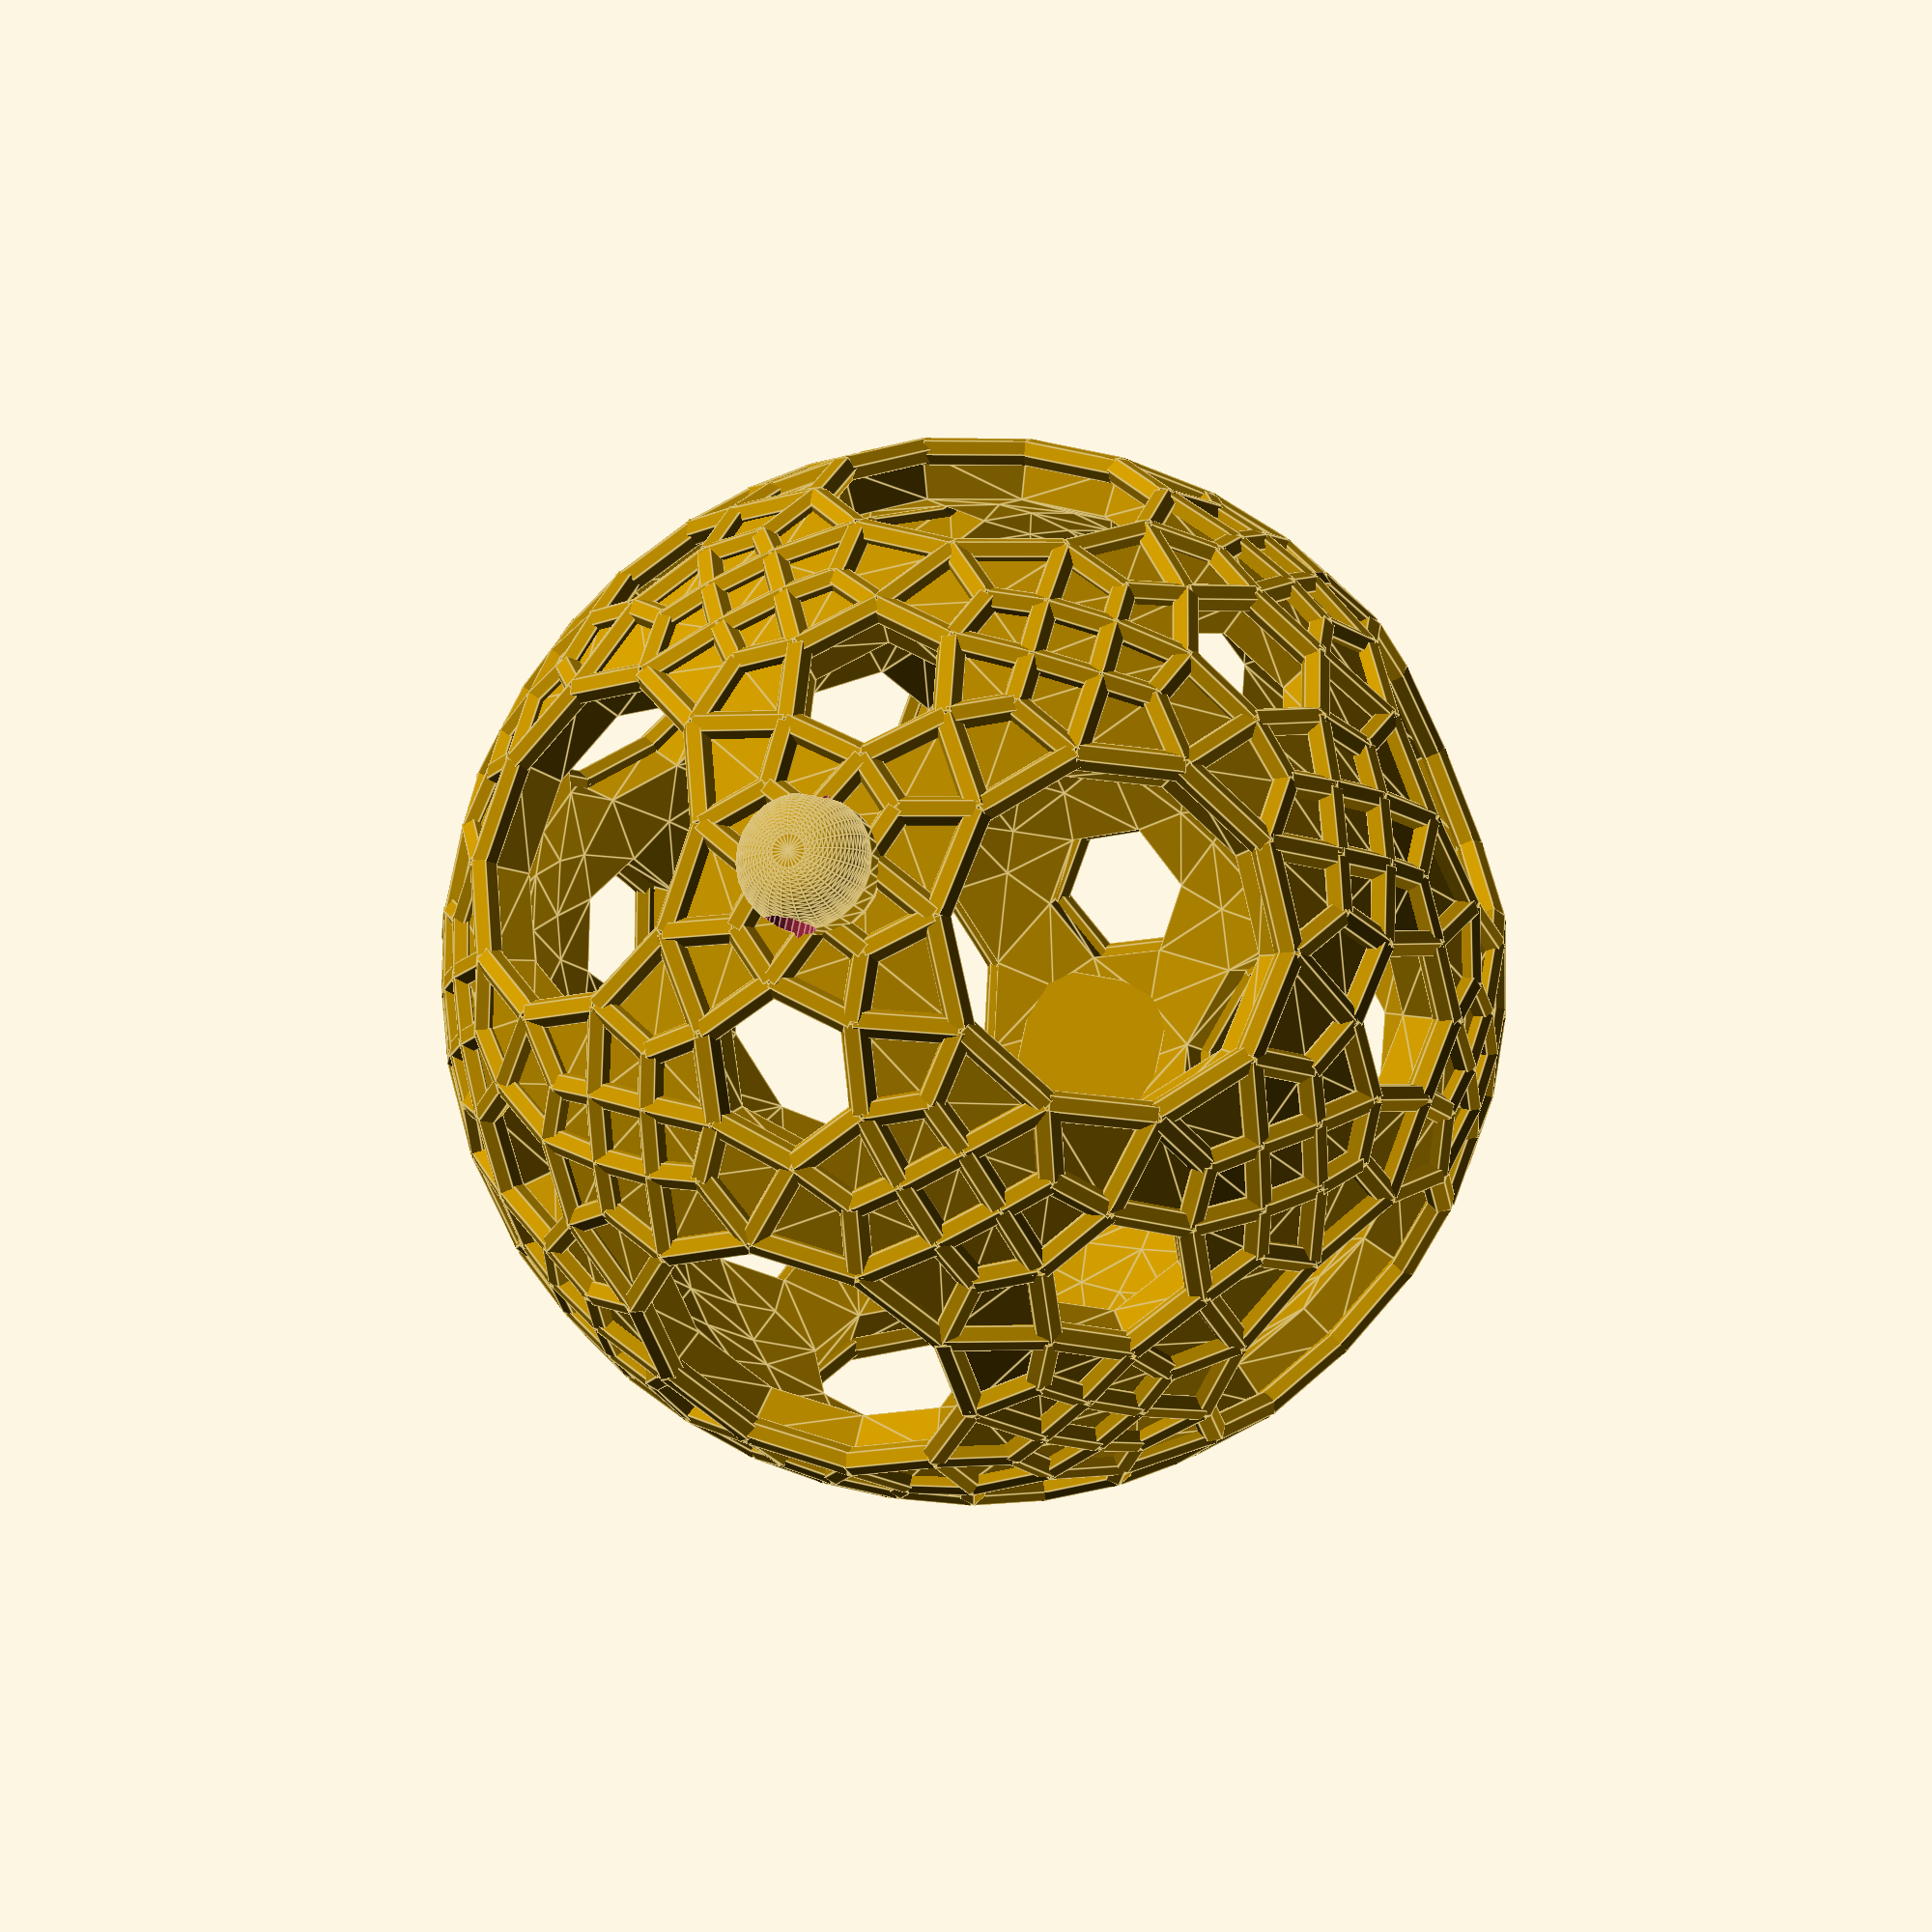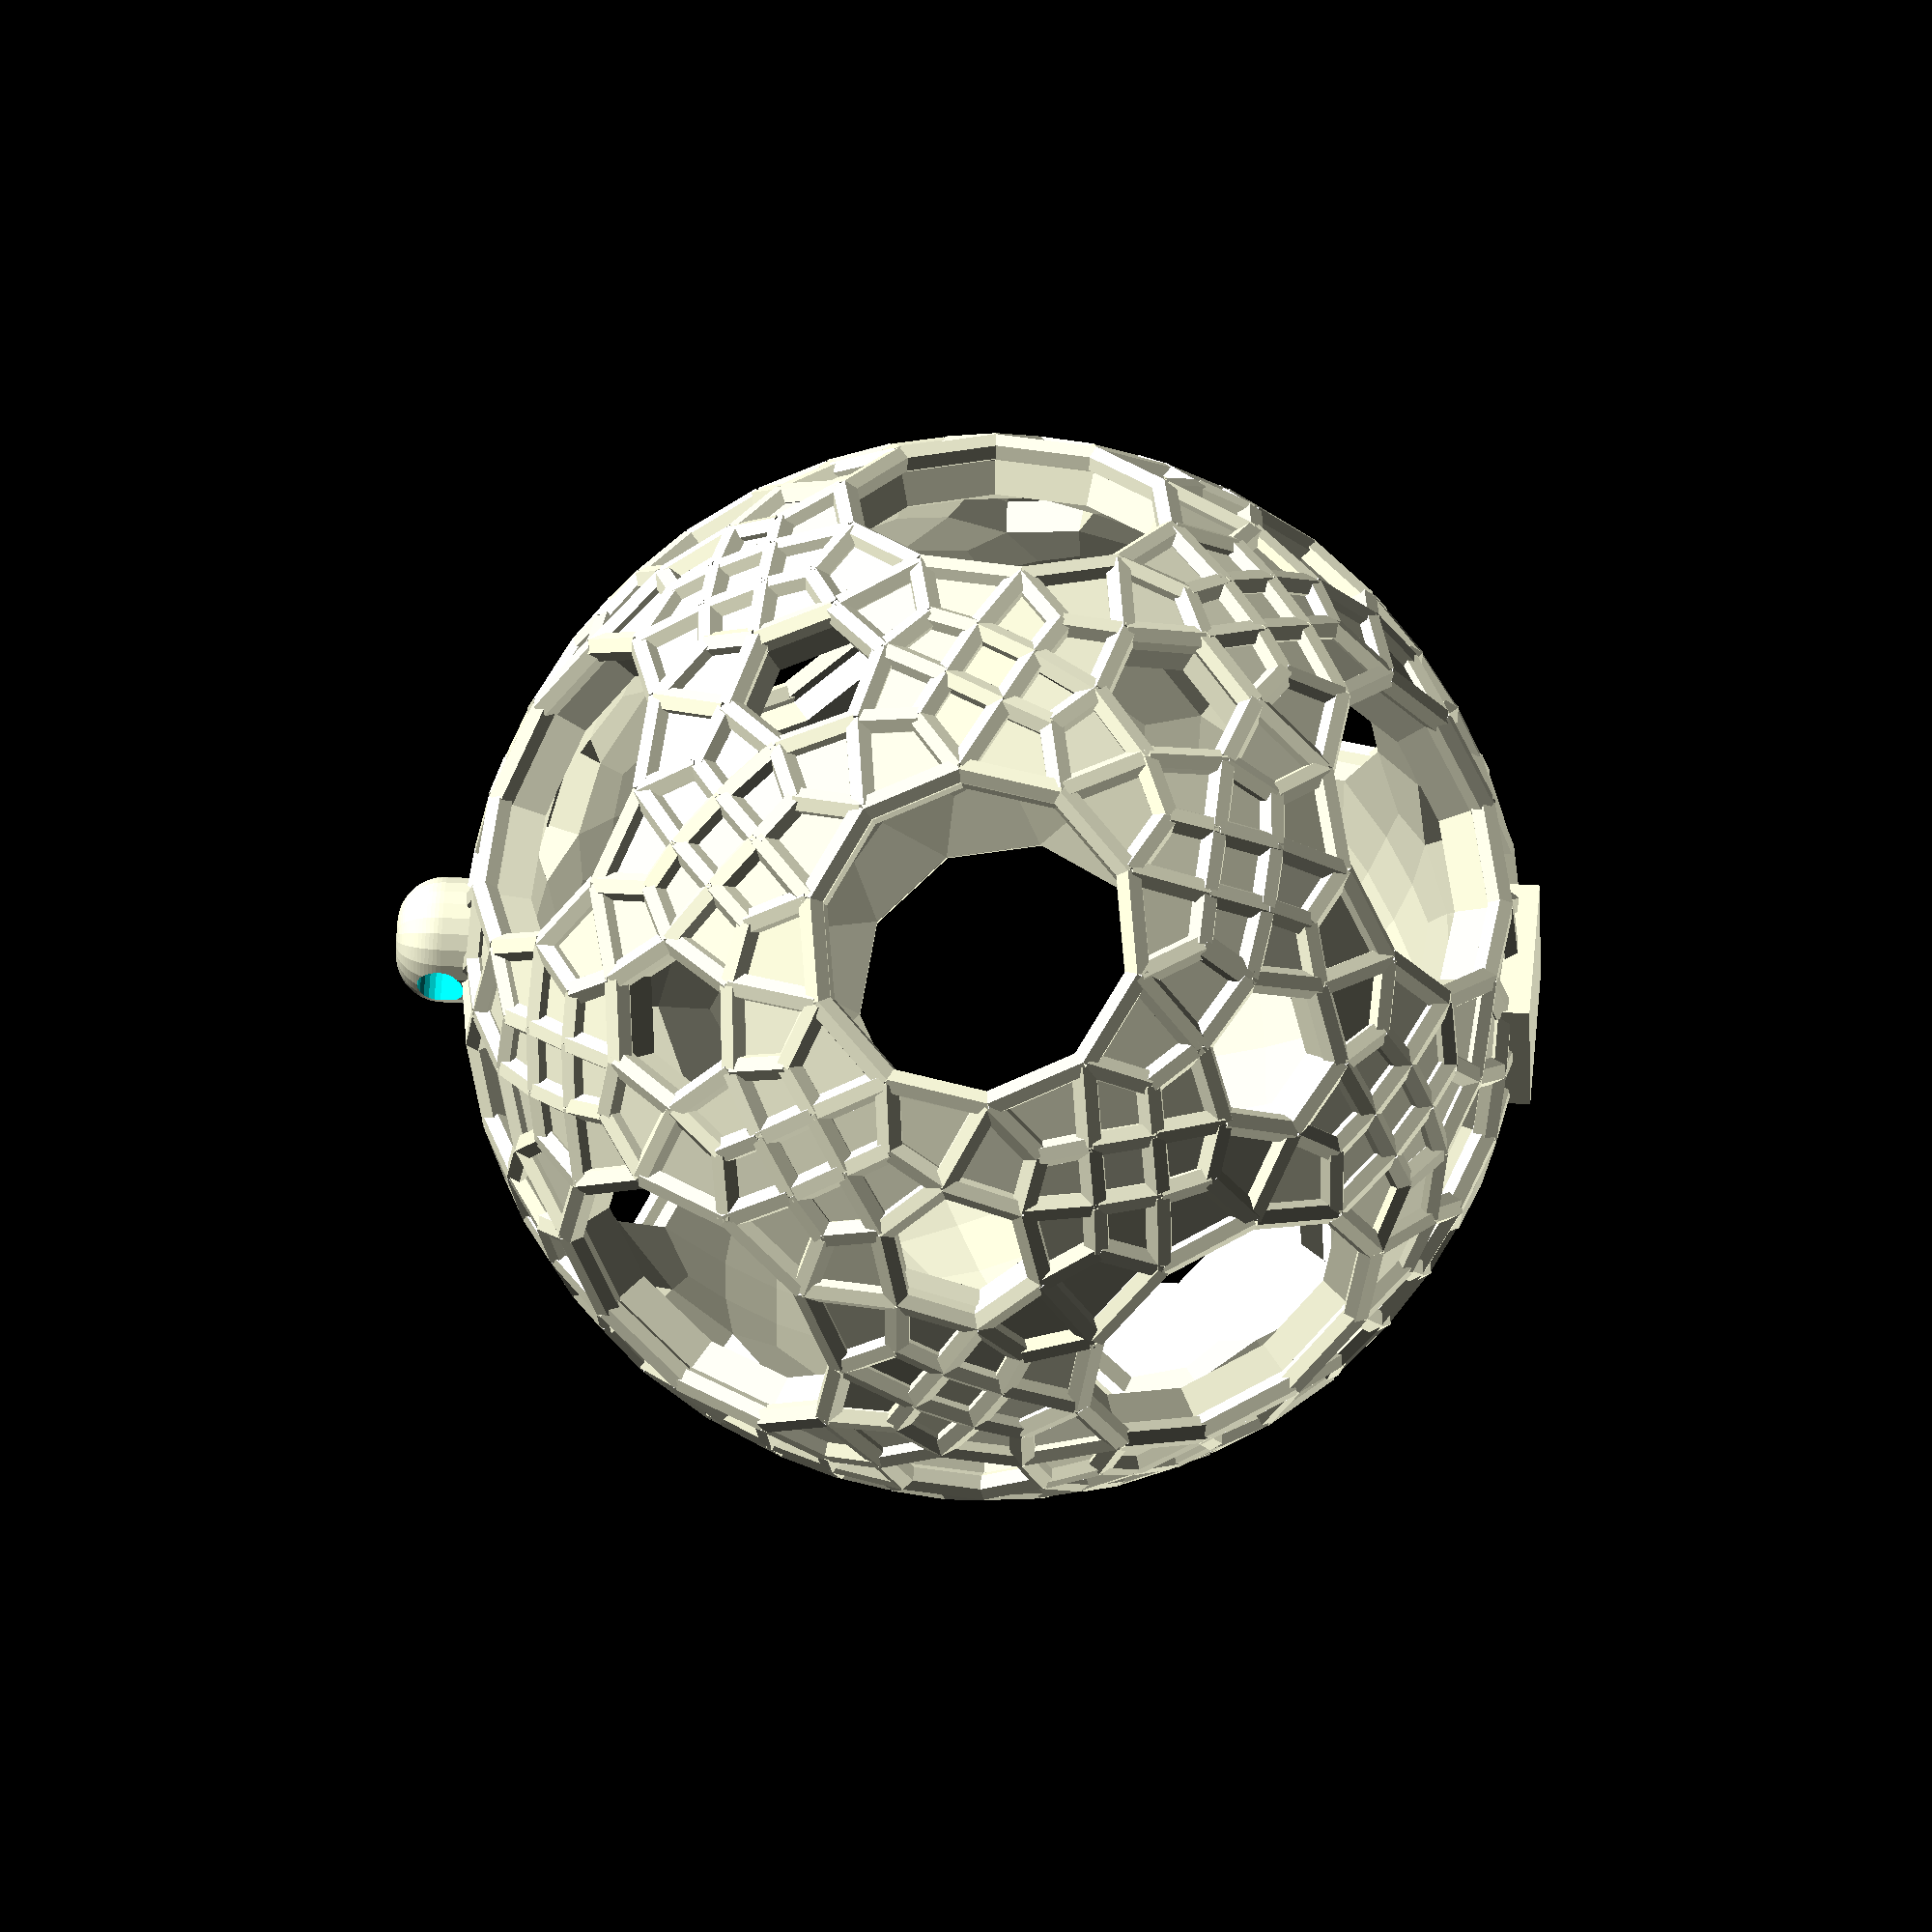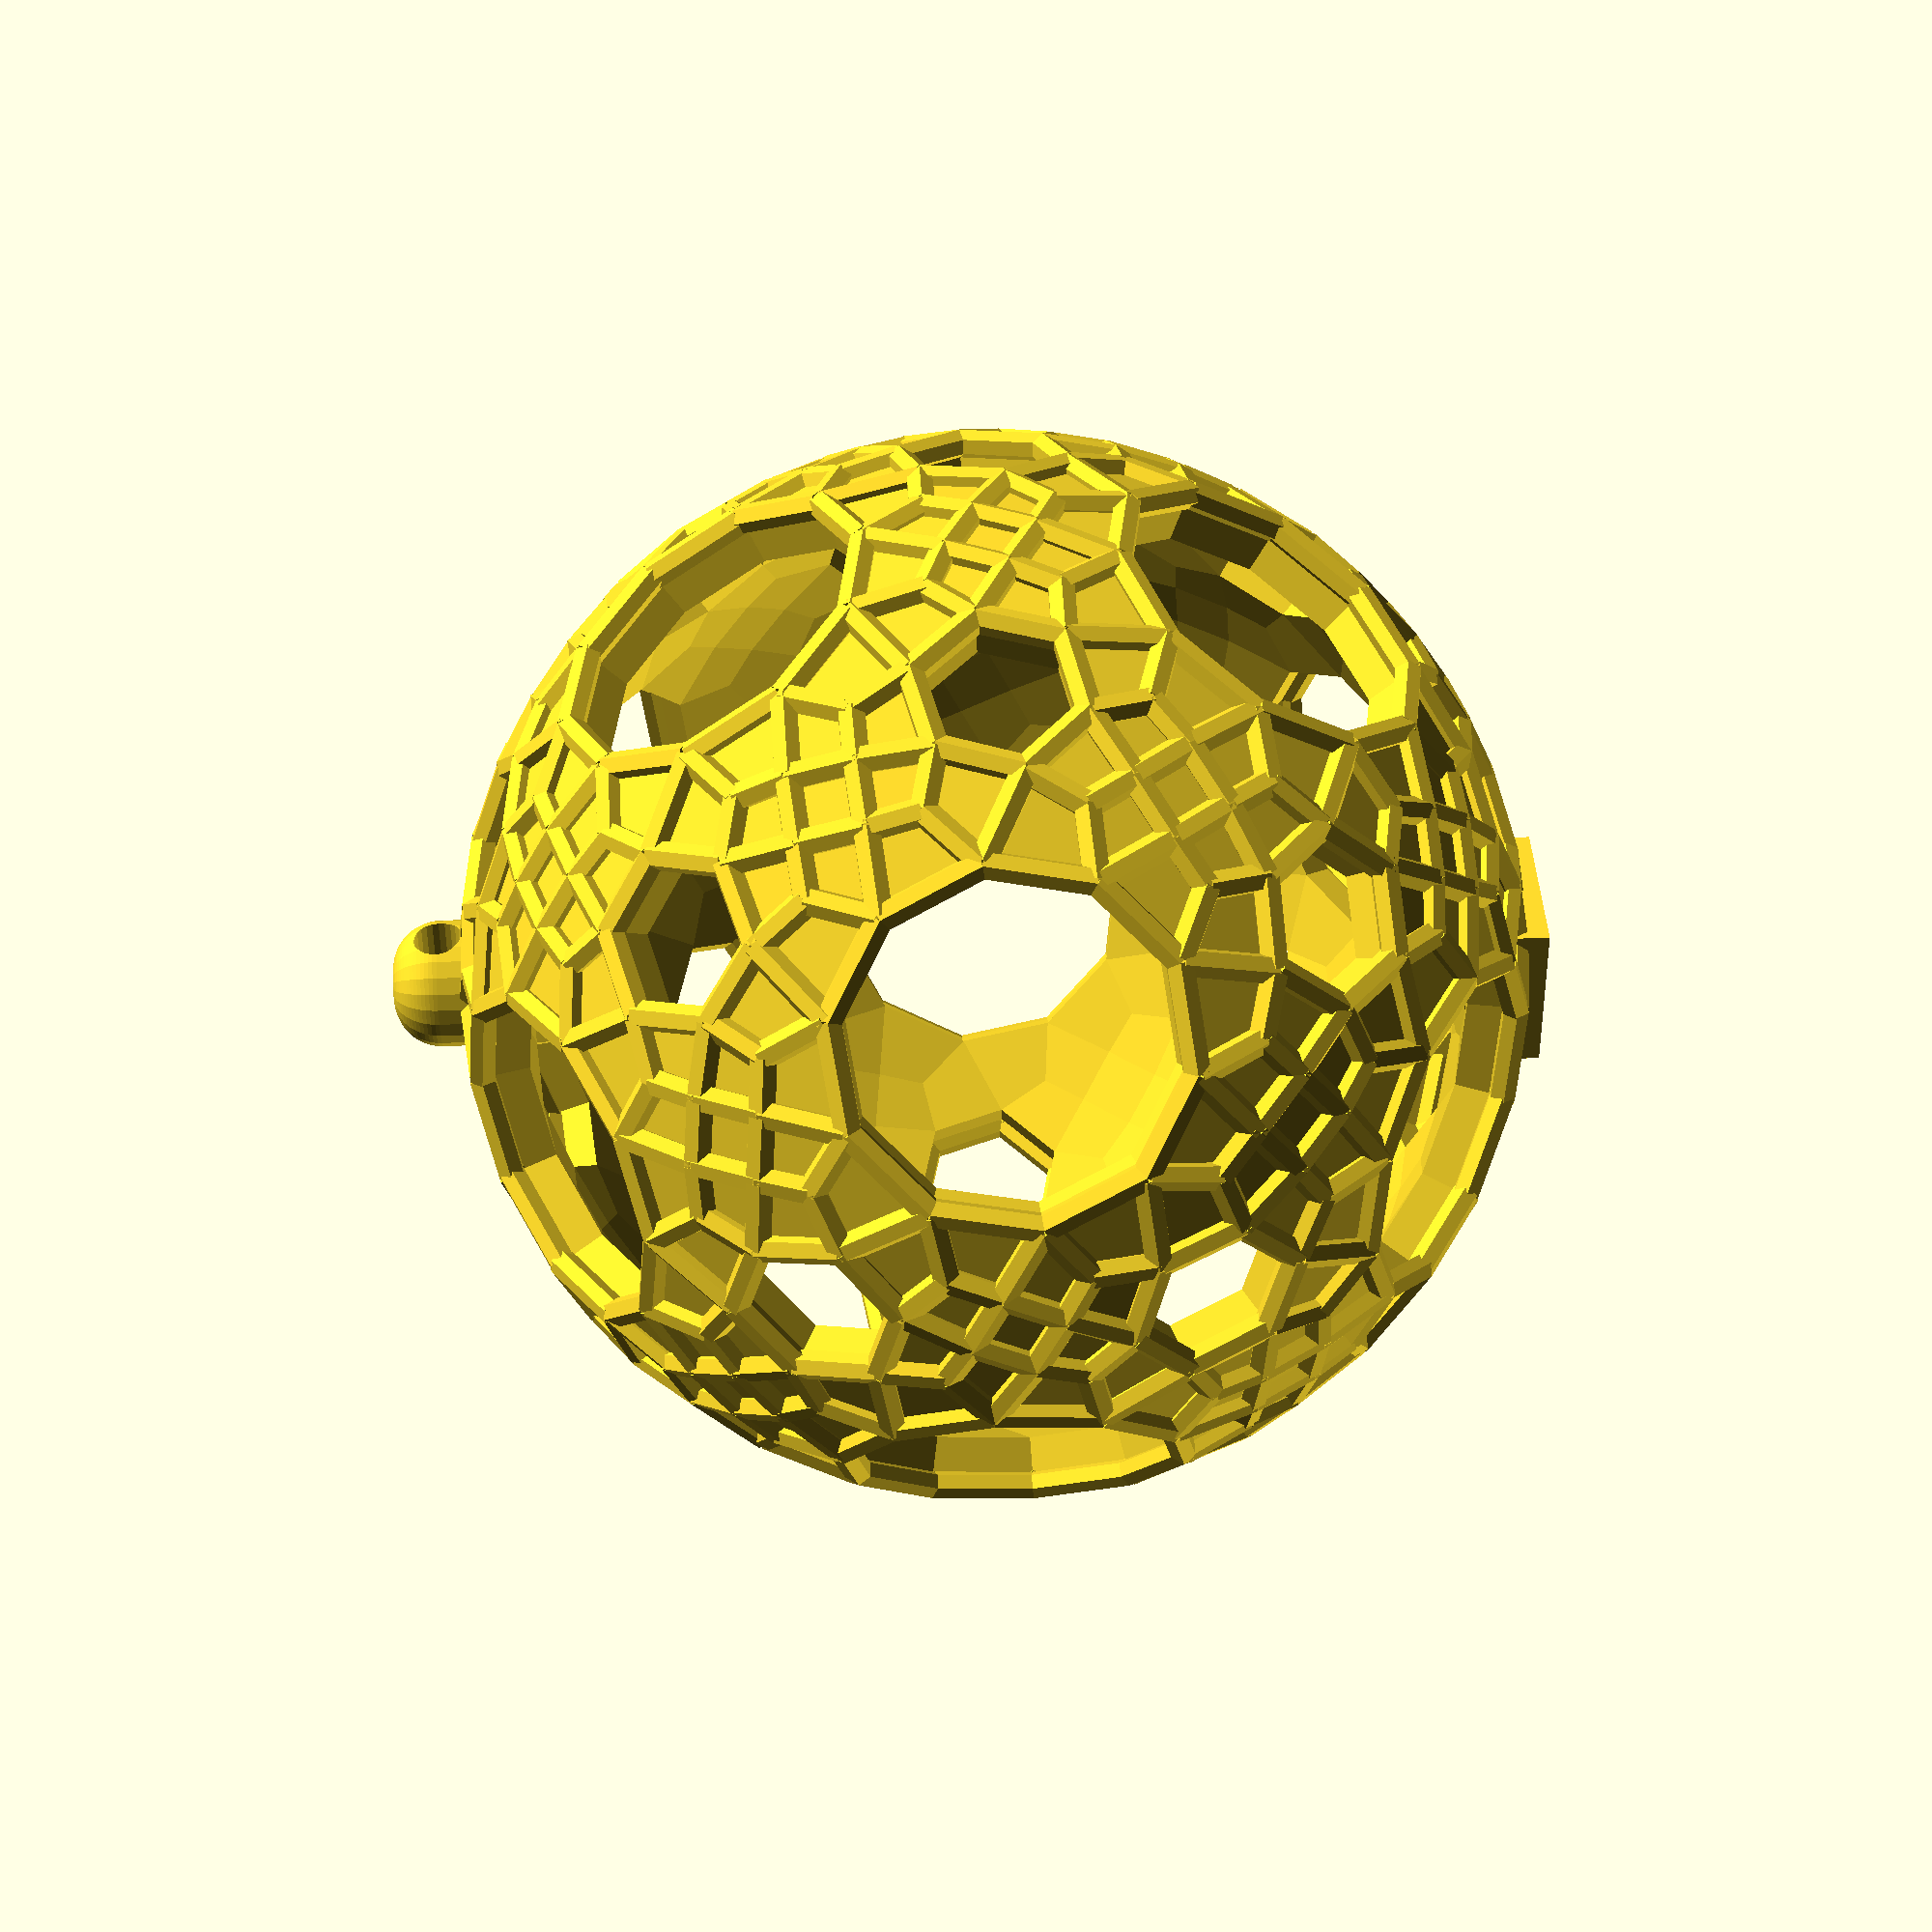
<openscad>
/*

a Christmas ornament based on a propello polyhedron

Propello polyhedra are due to George Hart

see http://www.georgehart.com/propello/propello.html

D.I. McCooney's web site "Visual Polyhedra" has a section

on Propello Solids - http://dmccooey.com/polyhedra/Propellor.html .

McCooney has created a number of propello polyhedra and

made their coordinates available -

The basis for this ornament is a canonical Propello Truncated Icosidodecahedron

http://dmccooey.com/polyhedra/PropelloTruncatedIcosidodecahedron.html

the vertices and faces were downloaded from "Visual Polyhedra"

the openSCAD program below makes "small_ornament.stl"

to get "small_wire_frame.stl" , comment out or erase

polyhedron(vertices_twice,faces_twice);

pcm November 2015

*/



difference()
{
union()
{
    translate([0,0,-32])
   cube([10,10,5],center=true);
scale(30)
union()
{
polyhedron(vertices_twice,faces_twice);
wire_frame(bonds,vertices_twice,.03,6);
 }

translate([0,0,30])
coin(4.,8,3);
}
translate([0,0,35])
rotate([90,0,0])
cylinder(r=1.5,h=10,center=true,$fn=24);
}












module wire_frame(edges,points,rb,fc)
{

for (i = [0:len(edges)-1])
{
pp = points[edges[i][0]];
qq = points[edges[i][1]];
tx = (qq[0] + pp[0])/2;
ty = (qq[1] + pp[1])/2;
tz = (qq[2] + pp[2])/2;
ax = qq[0] - pp[0] ;
ay = qq[1] - pp[1];
az = qq[2] - pp[2];
translate(v=[tx,ty,tz])
rotate(a = [-acos(az/sqrt(ax*ax+ay*ay+az*az)), 0, -atan2(ax, ay)])
cylinder(r=rb,h=sqrt(ax*ax+ay*ay+az*az),center=true,$fn=fc);
}
}

// http://dmccooey.com/polyhedra/PropelloTruncatedIcosidodecahedron.html

//Propello Truncated Icosidodecahedron (canonical)

C0   = 0.02942298201606630884599616708054;
C1   = 0.0298494075398686940975575421133;
C2   = 0.0364539484796886777831333186663;
C3   = 0.0370650859173018932227663285376;
C4   = 0.0444453612622193593027556337586;
C5   = 0.0446121957378744788778005364437;
C6   = 0.08362260472593102999284613040446;
C7   = 0.0848345421496260040408456611554;
C8   = 0.1175858768474217102227444445348;
C9   = 0.119306676793804175235197526356;
C10  = 0.119557162112063915700179036930;
C11  = 0.120757372233111413310478222200;
C12  = 0.125389264817907179407734880144;
C13  = 0.127900929657165486109271888518;
C14  = 0.141361786201808265304711119909;
C15  = 0.142713838640190580584754979120;
C16  = 0.152359233292033199843944974980;
C17  = 0.152931143882376393775224452390;
C18  = 0.154039825327110388005877763201;
C19  = 0.156622248029365808922945365468;
C20  = 0.206778815907949777943763647607;
C21  = 0.224273338456572050944517582810;
C22  = 0.225115192899020495228220517122;
C23  = 0.226036946472410815926289055393;
C24  = 0.227606947137057669406277283602;
C25  = 0.241834596771030499782147746458;
C26  = 0.248814458848079612053360594898;
C27  = 0.255459928488477124772285222474;
C28  = 0.256522558090921276042674541059;
C29  = 0.2606684629956124405399086462646;
C30  = 0.263471210873301993895233201320;
C31  = 0.290131952714585428825277521479;
C32  = 0.290967779228603610396751368512;
C33  = 0.292059984477960035142413807031;
C34  = 0.301134753828795754920475077502;
C35  = 0.308787027658209149522188442236;
C36  = 0.318436523130923102194568342583;
C37  = 0.319631837756729657717609335319;
C38  = 0.326669138920656503822993407613;
C39  = 0.345597930939925791602792970019;
C40  = 0.348309837579811457800540568091;
C41  = 0.356305106402703613955100965599;
C42  = 0.356629104442087161637349923827;
C43  = 0.361341163146764807875985706619;
C44  = 0.3749664948642114328661231826348;
C45  = 0.379966180429090869250222258582;
C46  = 0.390764145162831116721981873700;
C47  = 0.397036761244037438522751754392;
C48  = 0.421146004771021614765928573551;
C49  = 0.433799933884531645565404076353;
C50  = 0.435676226162924868023907483491;
C51  = 0.439593953174707849711500806459;
C52  = 0.439655337225906714903945318956;
C53  = 0.449358066831532376123950353074;
C54  = 0.451880285593629720350794866412;
C55  = 0.4521610291399418991000229830846;
C56  = 0.456020488908311274996275927162;
C57  = 0.462562820118734359150006837756;
C58  = 0.466355303173037204913271192219;
C59  = 0.467616514373615633035738094447;
C60  = 0.488614977619630576883156301751;
C61  = 0.496965451783904568531141542106;
C62  = 0.501039678779955338080800873896;
C63  = 0.502234579554009729887242292027;
C64  = 0.52483309762860784945626664533503;
C65  = 0.548582542568881311185088348090;
C66  = 0.548647063732327530487992062928;
C67  = 0.549671362579260647268290900018;
C68  = 0.55169463906800067100250419801548;
C69  = 0.558411177389152056900441609543;
C70  = 0.559212499337970630604124355886;
C71  = 0.576859125792838291846013842451;
C72  = 0.583816825292881685929790818106;
C73  = 0.619185068148100168072952203224;
C74  = 0.620766591585525412638084412822;
C75  = 0.628718484300098353654848459682;
C76  = 0.629189466549828702612807308770;
C77  = 0.640177410771200458858241781558;
C78  = 0.656010372014534939515060687547;
C79  = 0.659243555771963490885829074893;
C80  = 0.678872922955718237462144408536;
C81  = 0.686712299674282982683646048964;
C82  = 0.693075457931836832737827016084;
C83  = 0.696344689158537308563816129756;
C84  = 0.697271144757833639460637277674;
C85  = 0.6984027035600139714447906011652;
C86  = 0.701402702140303396152535262640;
C87  = 0.734694055628909621347630599756;
C88  = 0.742848064822233330747546234924;
C89  = 0.756499607268432462853086096369;
C90  = 0.766263092095364353534494214072;
C91  = 0.770080270501906618959559579591;
C92  = 0.771903305190019283197562287890;
C93  = 0.773697735467901806413308865212;
C94  = 0.774684010204738346414281118321;
C95  = 0.779306251366784100225431136199;
C96  = 0.796112499635233047632051756186;
C97  = 0.818693722563868791628161588909;
C98  = 0.822660409575740818868372157818;
C99  = 0.824245618815702794673088018274;
C100 = 0.839071532966316182527591023944;
C101 = 0.840122211994363492845932226774;
C102 = 0.848543130103737485725719131022;
C103 = 0.8583066149306693764071272487254;
C104 = 0.867999526996179780126312798122;
C105 = 0.883516894228535541830346657703;
C106 = 0.885651738863668015405908056143;
C107 = 0.897292570007926462605297168034;
C108 = 0.897981200159072105068831468109;
C109 = 0.908181518048253174096298910247;
C110 = 0.932237395249160494000655588589;
C111 = 0.941889916779916444791187610983;
C112 = 0.959809248527930116575851116878;
C113 = 0.964797399672744089037249129783;
C114 = 0.977680078902886593080397417476;
C115 = 0.980853586536919124452542572497;
C116 = 0.985347588742185515292198383509;
C117 = 0.985494572952532316567908274369;
C118 = 0.998005130563859906611942416002;

         sall = 1.;
         s480 = 1.1;

vertices_twice = sall * [
       [   C7,    C1,  C118] * s480,
       [   C7,   -C1, -C118] * s480,
       [  -C7,   -C1,  C118] * s480,
       [  -C7,    C1, -C118] * s480,
       [ C118,    C7,    C1] * s480,
       [ C118,   -C7,   -C1] * s480,
       [-C118,   -C7,    C1] * s480,
       [-C118,    C7,   -C1] * s480,
       [   C1,  C118,    C7] * s480,
       [   C1, -C118,   -C7] * s480,
       [  -C1, -C118,    C7] * s480,
       [  -C1,  C118,   -C7] * s480,
       [   C0,   -C6,  C118] * s480,
       [   C0,    C6, -C118] * s480,
       [  -C0,    C6,  C118] * s480,
       [  -C0,   -C6, -C118] * s480,
       [ C118,   -C0,    C6] * s480,
       [ C118,    C0,   -C6] * s480,
       [-C118,    C0,    C6] * s480,
       [-C118,   -C0,   -C6] * s480,
       [   C6, -C118,    C0] * s480,
       [   C6,  C118,   -C0] * s480,
       [  -C6,  C118,    C0] * s480,
       [  -C6, -C118,   -C0] * s480,
       [  C11,   C12,  C117] * s480,
       [  C11,  -C12, -C117] * s480,
       [ -C11,  -C12,  C117] * s480,
       [ -C11,   C12, -C117] * s480,
       [ C117,   C11,   C12] * s480,
       [ C117,  -C11,  -C12] * s480,
       [-C117,  -C11,   C12] * s480,
       [-C117,   C11,  -C12] * s480,
       [  C12,  C117,   C11] * s480,
       [  C12, -C117,  -C11] * s480,
       [ -C12, -C117,   C11] * s480,
       [ -C12,  C117,  -C11] * s480,
       [   C9,  -C13,  C116] * s480,
       [   C9,   C13, -C116] * s480,
       [  -C9,   C13,  C116] * s480,
       [  -C9,  -C13, -C116] * s480,
       [ C116,   -C9,   C13] * s480,
       [ C116,    C9,  -C13] * s480,
       [-C116,    C9,   C13] * s480,
       [-C116,   -C9,  -C13] * s480,
       [  C13, -C116,    C9] * s480,
       [  C13,  C116,   -C9] * s480,
       [ -C13,  C116,    C9] * s480,
       [ -C13, -C116,   -C9] * s480,
       [   C2,   C20,  C115] * s480,
       [   C2,  -C20, -C115] * s480,
       [  -C2,  -C20,  C115] * s480,
       [  -C2,   C20, -C115] * s480,
       [ C115,    C2,   C20] * s480,
       [ C115,   -C2,  -C20] * s480,
       [-C115,   -C2,   C20] * s480,
       [-C115,    C2,  -C20] * s480,
       [  C20,  C115,    C2] * s480,
       [  C20, -C115,   -C2] * s480,
       [ -C20, -C115,    C2] * s480,
       [ -C20,  C115,   -C2] * s480,
       [  C24,   -C4,  C114] * s480,
       [  C24,    C4, -C114] * s480,
       [ -C24,    C4,  C114] * s480,
       [ -C24,   -C4, -C114] * s480,
       [ C114,  -C24,    C4] * s480,
       [ C114,   C24,   -C4] * s480,
       [-C114,   C24,    C4] * s480,
       [-C114,  -C24,   -C4] * s480,
       [   C4, -C114,   C24] * s480,
       [   C4,  C114,  -C24] * s480,
       [  -C4,  C114,   C24] * s480,
       [  -C4, -C114,  -C24] * s480,
       [  C10,  -C26,  C113] * s480,
       [  C10,   C26, -C113] * s480,
       [ -C10,   C26,  C113] * s480,
       [ -C10,  -C26, -C113] * s480,
       [ C113,  -C10,   C26] * s480,
       [ C113,   C10,  -C26] * s480,
       [-C113,   C10,   C26] * s480,
       [-C113,  -C10,  -C26] * s480,
       [  C26, -C113,   C10] * s480,
       [  C26,  C113,  -C10] * s480,
       [ -C26,  C113,   C10] * s480,
       [ -C26, -C113,  -C10] * s480,
       [  C28,   C17,  C112] * s480,
       [  C28,  -C17, -C112] * s480,
       [ -C28,  -C17,  C112] * s480,
       [ -C28,   C17, -C112] * s480,
       [ C112,   C28,   C17] * s480,
       [ C112,  -C28,  -C17] * s480,
       [-C112,  -C28,   C17] * s480,
       [-C112,   C28,  -C17] * s480,
       [  C17,  C112,   C28] * s480,
       [  C17, -C112,  -C28] * s480,
       [ -C17, -C112,   C28] * s480,
       [ -C17,  C112,  -C28] * s480,
       [  C19,   C35,  C111] * s480,
       [  C19,  -C35, -C111] * s480,
       [ -C19,  -C35,  C111] * s480,
       [ -C19,   C35, -C111] * s480,
       [ C111,   C19,   C35] * s480,
       [ C111,  -C19,  -C35] * s480,
       [-C111,  -C19,   C35] * s480,
       [-C111,   C19,  -C35] * s480,
       [  C35,  C111,   C19] * s480,
       [  C35, -C111,  -C19] * s480,
       [ -C35, -C111,   C19] * s480,
       [ -C35,  C111,  -C19] * s480,
       [  C34,  -C22,  C110] * s480,
       [  C34,   C22, -C110] * s480,
       [ -C34,   C22,  C110] * s480,
       [ -C34,  -C22, -C110] * s480,
       [ C110,  -C34,   C22] * s480,
       [ C110,   C34,  -C22] * s480,
       [-C110,   C34,   C22] * s480,
       [-C110,  -C34,  -C22] * s480,
       [  C22, -C110,   C34] * s480,
       [  C22,  C110,  -C34] * s480,
       [ -C22,  C110,   C34] * s480,
       [ -C22, -C110,  -C34] * s480,
       [  C18,  -C47,  C109] * s480,
       [  C18,   C47, -C109] * s480,
       [ -C18,   C47,  C109] * s480,
       [ -C18,  -C47, -C109] * s480,
       [ C109,  -C18,   C47] * s480,
       [ C109,   C18,  -C47] * s480,
       [-C109,   C18,   C47] * s480,
       [-C109,  -C18,  -C47] * s480,
       [  C47, -C109,   C18] * s480,
       [  C47,  C109,  -C18] * s480,
       [ -C47,  C109,   C18] * s480,
       [ -C47, -C109,  -C18] * s480,
       [  C29,   C42,  C108] * s480,
       [  C29,  -C42, -C108] * s480,
       [ -C29,  -C42,  C108] * s480,
       [ -C29,   C42, -C108] * s480,
       [ C108,   C29,   C42] * s480,
       [ C108,  -C29,  -C42] * s480,
       [-C108,  -C29,   C42] * s480,
       [-C108,   C29,  -C42] * s480,
       [  C42,  C108,   C29] * s480,
       [  C42, -C108,  -C29] * s480,
       [ -C42, -C108,   C29] * s480,
       [ -C42,  C108,  -C29] * s480,
       [  C30,  -C41,  C107] * s480,
       [  C30,   C41, -C107] * s480,
       [ -C30,   C41,  C107] * s480,
       [ -C30,  -C41, -C107] * s480,
       [ C107,  -C30,   C41] * s480,
       [ C107,   C30,  -C41] * s480,
       [-C107,   C30,   C41] * s480,
       [-C107,  -C30,  -C41] * s480,
       [  C41, -C107,   C30] * s480,
       [  C41,  C107,  -C30] * s480,
       [ -C41,  C107,   C30] * s480,
       [ -C41, -C107,  -C30] * s480,
       [   C8,   C56,  C106] * s480,
       [   C8,  -C56, -C106] * s480,
       [  -C8,  -C56,  C106] * s480,
       [  -C8,   C56, -C106] * s480,
       [ C106,    C8,   C56] * s480,
       [ C106,   -C8,  -C56] * s480,
       [-C106,   -C8,   C56] * s480,
       [-C106,    C8,  -C56] * s480,
       [  C56,  C106,    C8] * s480,
       [  C56, -C106,   -C8] * s480,
       [ -C56, -C106,    C8] * s480,
       [ -C56,  C106,   -C8] * s480,
       [  C45,   C32,  C105] * s480,
       [  C45,  -C32, -C105] * s480,
       [ -C45,  -C32,  C105] * s480,
       [ -C45,   C32, -C105] * s480,
       [ C105,   C45,   C32] * s480,
       [ C105,  -C45,  -C32] * s480,
       [-C105,  -C45,   C32] * s480,
       [-C105,   C45,  -C32] * s480,
       [  C32,  C105,   C45] * s480,
       [  C32, -C105,  -C45] * s480,
       [ -C32, -C105,   C45] * s480,
       [ -C32,  C105,  -C45] * s480,
       [   C3,  -C63,  C104] * s480,
       [   C3,   C63, -C104] * s480,
       [  -C3,   C63,  C104] * s480,
       [  -C3,  -C63, -C104] * s480,
       [ C104,   -C3,   C63] * s480,
       [ C104,    C3,  -C63] * s480,
       [-C104,    C3,   C63] * s480,
       [-C104,   -C3,  -C63] * s480,
       [  C63, -C104,    C3] * s480,
       [  C63,  C104,   -C3] * s480,
       [ -C63,  C104,    C3] * s480,
       [ -C63, -C104,   -C3] * s480,
       [  C27,   C53,  C103] * s480,
       [  C27,  -C53, -C103] * s480,
       [ -C27,  -C53,  C103] * s480,
       [ -C27,   C53, -C103] * s480,
       [ C103,   C27,   C53] * s480,
       [ C103,  -C27,  -C53] * s480,
       [-C103,  -C27,   C53] * s480,
       [-C103,   C27,  -C53] * s480,
       [  C53,  C103,   C27] * s480,
       [  C53, -C103,  -C27] * s480,
       [ -C53, -C103,   C27] * s480,
       [ -C53,  C103,  -C27] * s480,
       [  C38,  -C48,  C102] * s480,
       [  C38,   C48, -C102] * s480,
       [ -C38,   C48,  C102] * s480,
       [ -C38,  -C48, -C102] * s480,
       [ C102,  -C38,   C48] * s480,
       [ C102,   C38,  -C48] * s480,
       [-C102,   C38,   C48] * s480,
       [-C102,  -C38,  -C48] * s480,
       [  C48, -C102,   C38] * s480,
       [  C48,  C102,  -C38] * s480,
       [ -C48,  C102,   C38] * s480,
       [ -C48, -C102,  -C38] * s480,
       [  C23,  -C61,  C101] * s480,
       [  C23,   C61, -C101] * s480,
       [ -C23,   C61,  C101] * s480,
       [ -C23,  -C61, -C101] * s480,
       [ C101,  -C23,   C61] * s480,
       [ C101,   C23,  -C61] * s480,
       [-C101,   C23,   C61] * s480,
       [-C101,  -C23,  -C61] * s480,
       [  C61, -C101,   C23] * s480,
       [  C61,  C101,  -C23] * s480,
       [ -C61,  C101,   C23] * s480,
       [ -C61, -C101,  -C23] * s480,
       [  C54,  -C36,  C100] * s480,
       [  C54,   C36, -C100] * s480,
       [ -C54,   C36,  C100] * s480,
       [ -C54,  -C36, -C100] * s480,
       [ C100,  -C54,   C36] * s480,
       [ C100,   C54,  -C36] * s480,
       [-C100,   C54,   C36] * s480,
       [-C100,  -C54,  -C36] * s480,
       [  C36, -C100,   C54] * s480,
       [  C36,  C100,  -C54] * s480,
       [ -C36,  C100,   C54] * s480,
       [ -C36, -C100,  -C54] * s480,
       [  C14,  -C67,   C99] * s480,
       [  C14,   C67,  -C99] * s480,
       [ -C14,   C67,   C99] * s480,
       [ -C14,  -C67,  -C99] * s480,
       [  C99,  -C14,   C67] * s480,
       [  C99,   C14,  -C67] * s480,
       [ -C99,   C14,   C67] * s480,
       [ -C99,  -C14,  -C67] * s480,
       [  C67,  -C99,   C14] * s480,
       [  C67,   C99,  -C14] * s480,
       [ -C67,   C99,   C14] * s480,
       [ -C67,  -C99,  -C14] * s480,
       [  C15,   C68,   C98] * s480,
       [  C15,  -C68,  -C98] * s480,
       [ -C15,  -C68,   C98] * s480,
       [ -C15,   C68,  -C98] * s480,
       [  C98,   C15,   C68] * s480,
       [  C98,  -C15,  -C68] * s480,
       [ -C98,  -C15,   C68] * s480,
       [ -C98,   C15,  -C68] * s480,
       [  C68,   C98,   C15] * s480,
       [  C68,  -C98,  -C15] * s480,
       [ -C68,  -C98,   C15] * s480,
       [ -C68,   C98,  -C15] * s480,
       [  C44,   C51,   C97] * s480,
       [  C44,  -C51,  -C97] * s480,
       [ -C44,  -C51,   C97] * s480,
       [ -C44,   C51,  -C97] * s480,
       [  C97,   C44,   C51] * s480,
       [  C97,  -C44,  -C51] * s480,
       [ -C97,  -C44,   C51] * s480,
       [ -C97,   C44,  -C51] * s480,
       [  C51,   C97,   C44] * s480,
       [  C51,  -C97,  -C44] * s480,
       [ -C51,  -C97,   C44] * s480,
       [ -C51,   C97,  -C44] * s480,
       [  C25,   C69,   C96] * s480,
       [  C25,  -C69,  -C96] * s480,
       [ -C25,  -C69,   C96] * s480,
       [ -C25,   C69,  -C96] * s480,
       [  C96,   C25,   C69] * s480,
       [  C96,  -C25,  -C69] * s480,
       [ -C96,  -C25,   C69] * s480,
       [ -C96,   C25,  -C69] * s480,
       [  C69,   C96,   C25] * s480,
       [  C69,  -C96,  -C25] * s480,
       [ -C69,  -C96,   C25] * s480,
       [ -C69,   C96,  -C25] * s480,
       [  C65,   C37,   C95] * s480,
       [  C65,  -C37,  -C95] * s480,
       [ -C65,  -C37,   C95] * s480,
       [ -C65,   C37,  -C95] * s480,
       [  C95,   C65,   C37] * s480,
       [  C95,  -C65,  -C37] * s480,
       [ -C95,  -C65,   C37] * s480,
       [ -C95,   C65,  -C37] * s480,
       [  C37,   C95,   C65] * s480,
       [  C37,  -C95,  -C65] * s480,
       [ -C37,  -C95,   C65] * s480,
       [ -C37,   C95,  -C65] * s480,
       [  C46,  -C62,   C94] * s480,
       [  C46,   C62,  -C94] * s480,
       [ -C46,   C62,   C94] * s480,
       [ -C46,  -C62,  -C94] * s480,
       [  C94,  -C46,   C62] * s480,
       [  C94,   C46,  -C62] * s480,
       [ -C94,   C46,   C62] * s480,
       [ -C94,  -C46,  -C62] * s480,
       [  C62,  -C94,   C46] * s480,
       [  C62,   C94,  -C46] * s480,
       [ -C62,   C94,   C46] * s480,
       [ -C62,  -C94,  -C46] * s480,
       [   C5,   C77,   C93] * s480,
       [   C5,  -C77,  -C93] * s480,
       [  -C5,  -C77,   C93] * s480,
       [  -C5,   C77,  -C93] * s480,
       [  C93,    C5,   C77] * s480,
       [  C93,   -C5,  -C77] * s480,
       [ -C93,   -C5,   C77] * s480,
       [ -C93,    C5,  -C77] * s480,
       [  C77,   C93,    C5] * s480,
       [  C77,  -C93,   -C5] * s480,
       [ -C77,  -C93,    C5] * s480,
       [ -C77,   C93,   -C5] * s480,
       [  C58,   C49,   C92] * s480,
       [  C58,  -C49,  -C92] * s480,
       [ -C58,  -C49,   C92] * s480,
       [ -C58,   C49,  -C92] * s480,
       [  C92,   C58,   C49] * s480,
       [  C92,  -C58,  -C49] * s480,
       [ -C92,  -C58,   C49] * s480,
       [ -C92,   C58,  -C49] * s480,
       [  C49,   C92,   C58] * s480,
       [  C49,  -C92,  -C58] * s480,
       [ -C49,  -C92,   C58] * s480,
       [ -C49,   C92,  -C58] * s480,
       [  C59,  -C50,   C91] * s480,
       [  C59,   C50,  -C91] * s480,
       [ -C59,   C50,   C91] * s480,
       [ -C59,  -C50,  -C91] * s480,
       [  C91,  -C59,   C50] * s480,
       [  C91,   C59,  -C50] * s480,
       [ -C91,   C59,   C50] * s480,
       [ -C91,  -C59,  -C50] * s480,
       [  C50,  -C91,   C59] * s480,
       [  C50,   C91,  -C59] * s480,
       [ -C50,   C91,   C59] * s480,
       [ -C50,  -C91,  -C59] * s480,
       [  C31,  -C71,   C90] * s480,
       [  C31,   C71,  -C90] * s480,
       [ -C31,   C71,   C90] * s480,
       [ -C31,  -C71,  -C90] * s480,
       [  C90,  -C31,   C71] * s480,
       [  C90,   C31,  -C71] * s480,
       [ -C90,   C31,   C71] * s480,
       [ -C90,  -C31,  -C71] * s480,
       [  C71,  -C90,   C31] * s480,
       [  C71,   C90,  -C31] * s480,
       [ -C71,   C90,   C31] * s480,
       [ -C71,  -C90,  -C31] * s480,
       [  C43,   C66,   C89] * s480,
       [  C43,  -C66,  -C89] * s480,
       [ -C43,  -C66,   C89] * s480,
       [ -C43,   C66,  -C89] * s480,
       [  C89,   C43,   C66] * s480,
       [  C89,  -C43,  -C66] * s480,
       [ -C89,  -C43,   C66] * s480,
       [ -C89,   C43,  -C66] * s480,
       [  C66,   C89,   C43] * s480,
       [  C66,  -C89,  -C43] * s480,
       [ -C66,  -C89,   C43] * s480,
       [ -C66,   C89,  -C43] * s480,
       [  C16,  -C79,   C88] * s480,
       [  C16,   C79,  -C88] * s480,
       [ -C16,   C79,   C88] * s480,
       [ -C16,  -C79,  -C88] * s480,
       [  C88,  -C16,   C79] * s480,
       [  C88,   C16,  -C79] * s480,
       [ -C88,   C16,   C79] * s480,
       [ -C88,  -C16,  -C79] * s480,
       [  C79,  -C88,   C16] * s480,
       [  C79,   C88,  -C16] * s480,
       [ -C79,   C88,   C16] * s480,
       [ -C79,  -C88,  -C16] * s480,
       [  C74,  -C33,   C87] * s480,
       [  C74,   C33,  -C87] * s480,
       [ -C74,   C33,   C87] * s480,
       [ -C74,  -C33,  -C87] * s480,
       [  C87,  -C74,   C33] * s480,
       [  C87,   C74,  -C33] * s480,
       [ -C87,   C74,   C33] * s480,
       [ -C87,  -C74,  -C33] * s480,
       [  C33,  -C87,   C74] * s480,
       [  C33,   C87,  -C74] * s480,
       [ -C33,   C87,   C74] * s480,
       [ -C33,  -C87,  -C74] * s480,
       [  C60,   C64,   C86] * s480,
       [  C60,  -C64,  -C86] * s480,
       [ -C60,  -C64,   C86] * s480,
       [ -C60,   C64,  -C86] * s480,
       [  C86,   C60,   C64] * s480,
       [  C86,  -C60,  -C64] * s480,
       [ -C86,  -C60,   C64] * s480,
       [ -C86,   C60,  -C64] * s480,
       [  C64,   C86,   C60] * s480,
       [  C64,  -C86,  -C60] * s480,
       [ -C64,  -C86,   C60] * s480,
       [ -C64,   C86,  -C60] * s480,
       [  C21,   C81,   C85] * s480,
       [  C21,  -C81,  -C85] * s480,
       [ -C21,  -C81,   C85] * s480,
       [ -C21,   C81,  -C85] * s480,
       [  C85,   C21,   C81] * s480,
       [  C85,  -C21,  -C81] * s480,
       [ -C85,  -C21,   C81] * s480,
       [ -C85,   C21,  -C81] * s480,
       [  C81,   C85,   C21] * s480,
       [  C81,  -C85,  -C21] * s480,
       [ -C81,  -C85,   C21] * s480,
       [ -C81,   C85,  -C21] * s480,
       [  C39,  -C76,   C84] * s480,
       [  C39,   C76,  -C84] * s480,
       [ -C39,   C76,   C84] * s480,
       [ -C39,  -C76,  -C84] * s480,
       [  C84,  -C39,   C76] * s480,
       [  C84,   C39,  -C76] * s480,
       [ -C84,   C39,   C76] * s480,
       [ -C84,  -C39,  -C76] * s480,
       [  C76,  -C84,   C39] * s480,
       [  C76,   C84,  -C39] * s480,
       [ -C76,   C84,   C39] * s480,
       [ -C76,  -C84,  -C39] * s480,
       [  C40,   C75,   C83] * s480,
       [  C40,  -C75,  -C83] * s480,
       [ -C40,  -C75,   C83] * s480,
       [ -C40,   C75,  -C83] * s480,
       [  C83,   C40,   C75] * s480,
       [  C83,  -C40,  -C75] * s480,
       [ -C83,  -C40,   C75] * s480,
       [ -C83,   C40,  -C75] * s480,
       [  C75,   C83,   C40] * s480,
       [  C75,  -C83,  -C40] * s480,
       [ -C75,  -C83,   C40] * s480,
       [ -C75,   C83,  -C40] * s480,
       [  C70,  -C57,   C82] * s480,
       [  C70,   C57,  -C82] * s480,
       [ -C70,   C57,   C82] * s480,
       [ -C70,  -C57,  -C82] * s480,
       [  C82,  -C70,   C57] * s480,
       [  C82,   C70,  -C57] * s480,
       [ -C82,   C70,   C57] * s480,
       [ -C82,  -C70,  -C57] * s480,
       [  C57,  -C82,   C70] * s480,
       [  C57,   C82,  -C70] * s480,
       [ -C57,   C82,   C70] * s480,
       [ -C57,  -C82,  -C70] * s480,
       [  C55,  -C72,   C80] * s480,
       [  C55,   C72,  -C80] * s480,
       [ -C55,   C72,   C80] * s480,
       [ -C55,  -C72,  -C80] * s480,
       [  C80,  -C55,   C72] * s480,
       [  C80,   C55,  -C72] * s480,
       [ -C80,   C55,   C72] * s480,
       [ -C80,  -C55,  -C72] * s480,
       [  C72,  -C80,   C55] * s480,
       [  C72,   C80,  -C55] * s480,
       [ -C72,   C80,   C55] * s480,
       [ -C72,  -C80,  -C55] * s480,
       [  C73,   C52,   C78] * s480,
       [  C73,  -C52,  -C78] * s480,
       [ -C73,  -C52,   C78] * s480,
       [ -C73,   C52,  -C78] * s480,
       [  C78,   C73,   C52] * s480,
       [  C78,  -C73,  -C52] * s480,
       [ -C78,  -C73,   C52] * s480,
       [ -C78,   C73,  -C52] * s480,
       [  C52,   C78,   C73] * s480,
       [  C52,  -C78,  -C73] * s480,
       [ -C52,  -C78,   C73] * s480,
       [ -C52,   C78,  -C73] * s480,

       [   C7,    C1,  C118],
       [   C7,   -C1, -C118],
       [  -C7,   -C1,  C118],
       [  -C7,    C1, -C118],
       [ C118,    C7,    C1],
       [ C118,   -C7,   -C1],
       [-C118,   -C7,    C1],
       [-C118,    C7,   -C1],
       [   C1,  C118,    C7],
       [   C1, -C118,   -C7],
       [  -C1, -C118,    C7],
       [  -C1,  C118,   -C7],
       [   C0,   -C6,  C118],
       [   C0,    C6, -C118],
       [  -C0,    C6,  C118],
       [  -C0,   -C6, -C118],
       [ C118,   -C0,    C6],
       [ C118,    C0,   -C6],
       [-C118,    C0,    C6],
       [-C118,   -C0,   -C6],
       [   C6, -C118,    C0],
       [   C6,  C118,   -C0],
       [  -C6,  C118,    C0],
       [  -C6, -C118,   -C0],
       [  C11,   C12,  C117],
       [  C11,  -C12, -C117],
       [ -C11,  -C12,  C117],
       [ -C11,   C12, -C117],
       [ C117,   C11,   C12],
       [ C117,  -C11,  -C12],
       [-C117,  -C11,   C12],
       [-C117,   C11,  -C12],
       [  C12,  C117,   C11],
       [  C12, -C117,  -C11],
       [ -C12, -C117,   C11],
       [ -C12,  C117,  -C11],
       [   C9,  -C13,  C116],
       [   C9,   C13, -C116],
       [  -C9,   C13,  C116],
       [  -C9,  -C13, -C116],
       [ C116,   -C9,   C13],
       [ C116,    C9,  -C13],
       [-C116,    C9,   C13],
       [-C116,   -C9,  -C13],
       [  C13, -C116,    C9],
       [  C13,  C116,   -C9],
       [ -C13,  C116,    C9],
       [ -C13, -C116,   -C9],
       [   C2,   C20,  C115],
       [   C2,  -C20, -C115],
       [  -C2,  -C20,  C115],
       [  -C2,   C20, -C115],
       [ C115,    C2,   C20],
       [ C115,   -C2,  -C20],
       [-C115,   -C2,   C20],
       [-C115,    C2,  -C20],
       [  C20,  C115,    C2],
       [  C20, -C115,   -C2],
       [ -C20, -C115,    C2],
       [ -C20,  C115,   -C2],
       [  C24,   -C4,  C114],
       [  C24,    C4, -C114],
       [ -C24,    C4,  C114],
       [ -C24,   -C4, -C114],
       [ C114,  -C24,    C4],
       [ C114,   C24,   -C4],
       [-C114,   C24,    C4],
       [-C114,  -C24,   -C4],
       [   C4, -C114,   C24],
       [   C4,  C114,  -C24],
       [  -C4,  C114,   C24],
       [  -C4, -C114,  -C24],
       [  C10,  -C26,  C113],
       [  C10,   C26, -C113],
       [ -C10,   C26,  C113],
       [ -C10,  -C26, -C113],
       [ C113,  -C10,   C26],
       [ C113,   C10,  -C26],
       [-C113,   C10,   C26],
       [-C113,  -C10,  -C26],
       [  C26, -C113,   C10],
       [  C26,  C113,  -C10],
       [ -C26,  C113,   C10],
       [ -C26, -C113,  -C10],
       [  C28,   C17,  C112],
       [  C28,  -C17, -C112],
       [ -C28,  -C17,  C112],
       [ -C28,   C17, -C112],
       [ C112,   C28,   C17],
       [ C112,  -C28,  -C17],
       [-C112,  -C28,   C17],
       [-C112,   C28,  -C17],
       [  C17,  C112,   C28],
       [  C17, -C112,  -C28],
       [ -C17, -C112,   C28],
       [ -C17,  C112,  -C28],
       [  C19,   C35,  C111],
       [  C19,  -C35, -C111],
       [ -C19,  -C35,  C111],
       [ -C19,   C35, -C111],
       [ C111,   C19,   C35],
       [ C111,  -C19,  -C35],
       [-C111,  -C19,   C35],
       [-C111,   C19,  -C35],
       [  C35,  C111,   C19],
       [  C35, -C111,  -C19],
       [ -C35, -C111,   C19],
       [ -C35,  C111,  -C19],
       [  C34,  -C22,  C110],
       [  C34,   C22, -C110],
       [ -C34,   C22,  C110],
       [ -C34,  -C22, -C110],
       [ C110,  -C34,   C22],
       [ C110,   C34,  -C22],
       [-C110,   C34,   C22],
       [-C110,  -C34,  -C22],
       [  C22, -C110,   C34],
       [  C22,  C110,  -C34],
       [ -C22,  C110,   C34],
       [ -C22, -C110,  -C34],
       [  C18,  -C47,  C109],
       [  C18,   C47, -C109],
       [ -C18,   C47,  C109],
       [ -C18,  -C47, -C109],
       [ C109,  -C18,   C47],
       [ C109,   C18,  -C47],
       [-C109,   C18,   C47],
       [-C109,  -C18,  -C47],
       [  C47, -C109,   C18],
       [  C47,  C109,  -C18],
       [ -C47,  C109,   C18],
       [ -C47, -C109,  -C18],
       [  C29,   C42,  C108],
       [  C29,  -C42, -C108],
       [ -C29,  -C42,  C108],
       [ -C29,   C42, -C108],
       [ C108,   C29,   C42],
       [ C108,  -C29,  -C42],
       [-C108,  -C29,   C42],
       [-C108,   C29,  -C42],
       [  C42,  C108,   C29],
       [  C42, -C108,  -C29],
       [ -C42, -C108,   C29],
       [ -C42,  C108,  -C29],
       [  C30,  -C41,  C107],
       [  C30,   C41, -C107],
       [ -C30,   C41,  C107],
       [ -C30,  -C41, -C107],
       [ C107,  -C30,   C41],
       [ C107,   C30,  -C41],
       [-C107,   C30,   C41],
       [-C107,  -C30,  -C41],
       [  C41, -C107,   C30],
       [  C41,  C107,  -C30],
       [ -C41,  C107,   C30],
       [ -C41, -C107,  -C30],
       [   C8,   C56,  C106],
       [   C8,  -C56, -C106],
       [  -C8,  -C56,  C106],
       [  -C8,   C56, -C106],
       [ C106,    C8,   C56],
       [ C106,   -C8,  -C56],
       [-C106,   -C8,   C56],
       [-C106,    C8,  -C56],
       [  C56,  C106,    C8],
       [  C56, -C106,   -C8],
       [ -C56, -C106,    C8],
       [ -C56,  C106,   -C8],
       [  C45,   C32,  C105],
       [  C45,  -C32, -C105],
       [ -C45,  -C32,  C105],
       [ -C45,   C32, -C105],
       [ C105,   C45,   C32],
       [ C105,  -C45,  -C32],
       [-C105,  -C45,   C32],
       [-C105,   C45,  -C32],
       [  C32,  C105,   C45],
       [  C32, -C105,  -C45],
       [ -C32, -C105,   C45],
       [ -C32,  C105,  -C45],
       [   C3,  -C63,  C104],
       [   C3,   C63, -C104],
       [  -C3,   C63,  C104],
       [  -C3,  -C63, -C104],
       [ C104,   -C3,   C63],
       [ C104,    C3,  -C63],
       [-C104,    C3,   C63],
       [-C104,   -C3,  -C63],
       [  C63, -C104,    C3],
       [  C63,  C104,   -C3],
       [ -C63,  C104,    C3],
       [ -C63, -C104,   -C3],
       [  C27,   C53,  C103],
       [  C27,  -C53, -C103],
       [ -C27,  -C53,  C103],
       [ -C27,   C53, -C103],
       [ C103,   C27,   C53],
       [ C103,  -C27,  -C53],
       [-C103,  -C27,   C53],
       [-C103,   C27,  -C53],
       [  C53,  C103,   C27],
       [  C53, -C103,  -C27],
       [ -C53, -C103,   C27],
       [ -C53,  C103,  -C27],
       [  C38,  -C48,  C102],
       [  C38,   C48, -C102],
       [ -C38,   C48,  C102],
       [ -C38,  -C48, -C102],
       [ C102,  -C38,   C48],
       [ C102,   C38,  -C48],
       [-C102,   C38,   C48],
       [-C102,  -C38,  -C48],
       [  C48, -C102,   C38],
       [  C48,  C102,  -C38],
       [ -C48,  C102,   C38],
       [ -C48, -C102,  -C38],
       [  C23,  -C61,  C101],
       [  C23,   C61, -C101],
       [ -C23,   C61,  C101],
       [ -C23,  -C61, -C101],
       [ C101,  -C23,   C61],
       [ C101,   C23,  -C61],
       [-C101,   C23,   C61],
       [-C101,  -C23,  -C61],
       [  C61, -C101,   C23],
       [  C61,  C101,  -C23],
       [ -C61,  C101,   C23],
       [ -C61, -C101,  -C23],
       [  C54,  -C36,  C100],
       [  C54,   C36, -C100],
       [ -C54,   C36,  C100],
       [ -C54,  -C36, -C100],
       [ C100,  -C54,   C36],
       [ C100,   C54,  -C36],
       [-C100,   C54,   C36],
       [-C100,  -C54,  -C36],
       [  C36, -C100,   C54],
       [  C36,  C100,  -C54],
       [ -C36,  C100,   C54],
       [ -C36, -C100,  -C54],
       [  C14,  -C67,   C99],
       [  C14,   C67,  -C99],
       [ -C14,   C67,   C99],
       [ -C14,  -C67,  -C99],
       [  C99,  -C14,   C67],
       [  C99,   C14,  -C67],
       [ -C99,   C14,   C67],
       [ -C99,  -C14,  -C67],
       [  C67,  -C99,   C14],
       [  C67,   C99,  -C14],
       [ -C67,   C99,   C14],
       [ -C67,  -C99,  -C14],
       [  C15,   C68,   C98],
       [  C15,  -C68,  -C98],
       [ -C15,  -C68,   C98],
       [ -C15,   C68,  -C98],
       [  C98,   C15,   C68],
       [  C98,  -C15,  -C68],
       [ -C98,  -C15,   C68],
       [ -C98,   C15,  -C68],
       [  C68,   C98,   C15],
       [  C68,  -C98,  -C15],
       [ -C68,  -C98,   C15],
       [ -C68,   C98,  -C15],
       [  C44,   C51,   C97],
       [  C44,  -C51,  -C97],
       [ -C44,  -C51,   C97],
       [ -C44,   C51,  -C97],
       [  C97,   C44,   C51],
       [  C97,  -C44,  -C51],
       [ -C97,  -C44,   C51],
       [ -C97,   C44,  -C51],
       [  C51,   C97,   C44],
       [  C51,  -C97,  -C44],
       [ -C51,  -C97,   C44],
       [ -C51,   C97,  -C44],
       [  C25,   C69,   C96],
       [  C25,  -C69,  -C96],
       [ -C25,  -C69,   C96],
       [ -C25,   C69,  -C96],
       [  C96,   C25,   C69],
       [  C96,  -C25,  -C69],
       [ -C96,  -C25,   C69],
       [ -C96,   C25,  -C69],
       [  C69,   C96,   C25],
       [  C69,  -C96,  -C25],
       [ -C69,  -C96,   C25],
       [ -C69,   C96,  -C25],
       [  C65,   C37,   C95],
       [  C65,  -C37,  -C95],
       [ -C65,  -C37,   C95],
       [ -C65,   C37,  -C95],
       [  C95,   C65,   C37],
       [  C95,  -C65,  -C37],
       [ -C95,  -C65,   C37],
       [ -C95,   C65,  -C37],
       [  C37,   C95,   C65],
       [  C37,  -C95,  -C65],
       [ -C37,  -C95,   C65],
       [ -C37,   C95,  -C65],
       [  C46,  -C62,   C94],
       [  C46,   C62,  -C94],
       [ -C46,   C62,   C94],
       [ -C46,  -C62,  -C94],
       [  C94,  -C46,   C62],
       [  C94,   C46,  -C62],
       [ -C94,   C46,   C62],
       [ -C94,  -C46,  -C62],
       [  C62,  -C94,   C46],
       [  C62,   C94,  -C46],
       [ -C62,   C94,   C46],
       [ -C62,  -C94,  -C46],
       [   C5,   C77,   C93],
       [   C5,  -C77,  -C93],
       [  -C5,  -C77,   C93],
       [  -C5,   C77,  -C93],
       [  C93,    C5,   C77],
       [  C93,   -C5,  -C77],
       [ -C93,   -C5,   C77],
       [ -C93,    C5,  -C77],
       [  C77,   C93,    C5],
       [  C77,  -C93,   -C5],
       [ -C77,  -C93,    C5],
       [ -C77,   C93,   -C5],
       [  C58,   C49,   C92],
       [  C58,  -C49,  -C92],
       [ -C58,  -C49,   C92],
       [ -C58,   C49,  -C92],
       [  C92,   C58,   C49],
       [  C92,  -C58,  -C49],
       [ -C92,  -C58,   C49],
       [ -C92,   C58,  -C49],
       [  C49,   C92,   C58],
       [  C49,  -C92,  -C58],
       [ -C49,  -C92,   C58],
       [ -C49,   C92,  -C58],
       [  C59,  -C50,   C91],
       [  C59,   C50,  -C91],
       [ -C59,   C50,   C91],
       [ -C59,  -C50,  -C91],
       [  C91,  -C59,   C50],
       [  C91,   C59,  -C50],
       [ -C91,   C59,   C50],
       [ -C91,  -C59,  -C50],
       [  C50,  -C91,   C59],
       [  C50,   C91,  -C59],
       [ -C50,   C91,   C59],
       [ -C50,  -C91,  -C59],
       [  C31,  -C71,   C90],
       [  C31,   C71,  -C90],
       [ -C31,   C71,   C90],
       [ -C31,  -C71,  -C90],
       [  C90,  -C31,   C71],
       [  C90,   C31,  -C71],
       [ -C90,   C31,   C71],
       [ -C90,  -C31,  -C71],
       [  C71,  -C90,   C31],
       [  C71,   C90,  -C31],
       [ -C71,   C90,   C31],
       [ -C71,  -C90,  -C31],
       [  C43,   C66,   C89],
       [  C43,  -C66,  -C89],
       [ -C43,  -C66,   C89],
       [ -C43,   C66,  -C89],
       [  C89,   C43,   C66],
       [  C89,  -C43,  -C66],
       [ -C89,  -C43,   C66],
       [ -C89,   C43,  -C66],
       [  C66,   C89,   C43],
       [  C66,  -C89,  -C43],
       [ -C66,  -C89,   C43],
       [ -C66,   C89,  -C43],
       [  C16,  -C79,   C88],
       [  C16,   C79,  -C88],
       [ -C16,   C79,   C88],
       [ -C16,  -C79,  -C88],
       [  C88,  -C16,   C79],
       [  C88,   C16,  -C79],
       [ -C88,   C16,   C79],
       [ -C88,  -C16,  -C79],
       [  C79,  -C88,   C16],
       [  C79,   C88,  -C16],
       [ -C79,   C88,   C16],
       [ -C79,  -C88,  -C16],
       [  C74,  -C33,   C87],
       [  C74,   C33,  -C87],
       [ -C74,   C33,   C87],
       [ -C74,  -C33,  -C87],
       [  C87,  -C74,   C33],
       [  C87,   C74,  -C33],
       [ -C87,   C74,   C33],
       [ -C87,  -C74,  -C33],
       [  C33,  -C87,   C74],
       [  C33,   C87,  -C74],
       [ -C33,   C87,   C74],
       [ -C33,  -C87,  -C74],
       [  C60,   C64,   C86],
       [  C60,  -C64,  -C86],
       [ -C60,  -C64,   C86],
       [ -C60,   C64,  -C86],
       [  C86,   C60,   C64],
       [  C86,  -C60,  -C64],
       [ -C86,  -C60,   C64],
       [ -C86,   C60,  -C64],
       [  C64,   C86,   C60],
       [  C64,  -C86,  -C60],
       [ -C64,  -C86,   C60],
       [ -C64,   C86,  -C60],
       [  C21,   C81,   C85],
       [  C21,  -C81,  -C85],
       [ -C21,  -C81,   C85],
       [ -C21,   C81,  -C85],
       [  C85,   C21,   C81],
       [  C85,  -C21,  -C81],
       [ -C85,  -C21,   C81],
       [ -C85,   C21,  -C81],
       [  C81,   C85,   C21],
       [  C81,  -C85,  -C21],
       [ -C81,  -C85,   C21],
       [ -C81,   C85,  -C21],
       [  C39,  -C76,   C84],
       [  C39,   C76,  -C84],
       [ -C39,   C76,   C84],
       [ -C39,  -C76,  -C84],
       [  C84,  -C39,   C76],
       [  C84,   C39,  -C76],
       [ -C84,   C39,   C76],
       [ -C84,  -C39,  -C76],
       [  C76,  -C84,   C39],
       [  C76,   C84,  -C39],
       [ -C76,   C84,   C39],
       [ -C76,  -C84,  -C39],
       [  C40,   C75,   C83],
       [  C40,  -C75,  -C83],
       [ -C40,  -C75,   C83],
       [ -C40,   C75,  -C83],
       [  C83,   C40,   C75],
       [  C83,  -C40,  -C75],
       [ -C83,  -C40,   C75],
       [ -C83,   C40,  -C75],
       [  C75,   C83,   C40],
       [  C75,  -C83,  -C40],
       [ -C75,  -C83,   C40],
       [ -C75,   C83,  -C40],
       [  C70,  -C57,   C82],
       [  C70,   C57,  -C82],
       [ -C70,   C57,   C82],
       [ -C70,  -C57,  -C82],
       [  C82,  -C70,   C57],
       [  C82,   C70,  -C57],
       [ -C82,   C70,   C57],
       [ -C82,  -C70,  -C57],
       [  C57,  -C82,   C70],
       [  C57,   C82,  -C70],
       [ -C57,   C82,   C70],
       [ -C57,  -C82,  -C70],
       [  C55,  -C72,   C80],
       [  C55,   C72,  -C80],
       [ -C55,   C72,   C80],
       [ -C55,  -C72,  -C80],
       [  C80,  -C55,   C72],
       [  C80,   C55,  -C72],
       [ -C80,   C55,   C72],
       [ -C80,  -C55,  -C72],
       [  C72,  -C80,   C55],
       [  C72,   C80,  -C55],
       [ -C72,   C80,   C55],
       [ -C72,  -C80,  -C55],
       [  C73,   C52,   C78],
       [  C73,  -C52,  -C78],
       [ -C73,  -C52,   C78],
       [ -C73,   C52,  -C78],
       [  C78,   C73,   C52],
       [  C78,  -C73,  -C52],
       [ -C78,  -C73,   C52],
       [ -C78,   C73,  -C52],
       [  C52,   C78,   C73],
       [  C52,  -C78,  -C73],
       [ -C52,  -C78,   C73],
       [ -C52,   C78,  -C73],
                  ];


   faces_twice = [
  /* [ 84,168,288,412,316,376,384,228,108, 60],
     [ 85,169,289,413,317,377,385,229,109, 61],
     [ 86,170,290,414,318,378,386,230,110, 62],
     [ 87,171,291,415,319,379,387,231,111, 63],
     [ 89,173,293,417,321,380,388,232,112, 64],
     [ 88,172,292,416,320,381,389,233,113, 65],
     [ 91,175,295,419,323,382,390,234,114, 66],
     [ 90,174,294,418,322,383,391,235,115, 67],
     [ 94,178,298,410,314,372,392,236,116, 68],
     [ 95,179,299,411,315,373,393,237,117, 69],
     [ 92,176,296,408,312,374,394,238,118, 70],
     [ 93,177,297,409,313,375,395,239,119, 71],
     [ 74,122,182,156, 96, 48],
     [ 75,123,183,157, 97, 49],
     [ 72,120,180,158, 98, 50],
     [ 73,121,181,159, 99, 51],
     [ 76,124,184,160,100, 52],
     [ 77,125,185,161,101, 53],
     [ 78,126,186,162,102, 54],
     [ 79,127,187,163,103, 55],
     [ 81,129,189,164,104, 56],
     [ 80,128,188,165,105, 57],
     [ 83,131,191,166,106, 58],
     [ 82,130,190,167,107, 59],
     [452,456,444,460,448,464],
     [453,457,445,461,449,465],
     [454,458,446,462,450,466],
     [455,459,447,463,451,467],
     [396,476,404,472,400,468],
     [397,477,405,473,401,469],
     [398,478,406,474,402,470],
     [399,479,407,475,403,471],
*/   [ 14,  0, 12,  2],
     [ 15,  1, 13,  3],
     [ 17,  5, 16,  4],
     [ 18,  6, 19,  7],
     [ 22, 11, 21,  8],
     [ 23, 10, 20,  9],
     [276,360,264,192],
     [277,361,265,193],
     [278,362,266,194],
     [279,363,267,195],
     [280,364,268,196],
     [281,365,269,197],
     [282,366,270,198],
     [283,367,271,199],
     [284,368,272,200],
     [285,369,273,201],
     [286,370,274,202],
     [287,371,275,203],
     [300,348,216,204],
     [301,349,217,205],
     [302,350,218,206],
     [303,351,219,207],
     [304,352,220,208],
     [305,353,221,209],
     [306,354,222,210],
     [307,355,223,211],
     [308,356,224,212],
     [309,357,225,213],
     [310,358,226,214],
     [311,359,227,215],
     [ 24, 84, 60,  0],
     [ 25, 85, 61,  1],
     [ 26, 86, 62,  2],
     [ 27, 87, 63,  3],
     [ 28, 88, 65,  4],
     [ 29, 89, 64,  5],
     [ 30, 90, 67,  6],
     [ 31, 91, 66,  7],
     [ 32, 92, 70,  8],
     [ 33, 93, 71,  9],
     [ 34, 94, 68, 10],
     [ 35, 95, 69, 11],
     [228,204,144,108],
     [229,205,145,109],
     [230,206,146,110],
     [231,207,147,111],
     [232,208,148,112],
     [233,209,149,113],
     [234,210,150,114],
     [235,211,151,115],
     [236,212,152,116],
     [237,213,153,117],
     [238,214,154,118],
     [239,215,155,119],
     [264,324,288,168],
     [265,325,289,169],
     [266,326,290,170],
     [267,327,291,171],
     [268,328,292,172],
     [269,329,293,173],
     [270,330,294,174],
     [271,331,295,175],
     [272,332,296,176],
     [273,333,297,177],
     [274,334,298,178],
     [275,335,299,179],
     [312,408,276,252],
     [313,409,277,253],
     [314,410,278,254],
     [315,411,279,255],
     [316,412,280,256],
     [317,413,281,257],
     [318,414,282,258],
     [319,415,283,259],
     [320,416,284,260],
     [321,417,285,261],
     [322,418,286,262],
     [323,419,287,263],
     [420,392,372,348],
     [421,393,373,349],
     [422,394,374,350],
     [423,395,375,351],
     [424,384,376,352],
     [425,385,377,353],
     [426,386,378,354],
     [427,387,379,355],
     [428,388,380,356],
     [429,389,381,357],
     [430,390,382,358],
     [431,391,383,359],
     [ 48, 96, 84, 24],
     [ 49, 97, 85, 25],
     [ 50, 98, 86, 26],
     [ 51, 99, 87, 27],
     [ 52,100, 88, 28],
     [ 53,101, 89, 29],
     [ 54,102, 90, 30],
     [ 55,103, 91, 31],
     [ 56,104, 92, 32],
     [ 57,105, 93, 33],
     [ 58,106, 94, 34],
     [ 59,107, 95, 35],
     [108,144,120, 72],
     [109,145,121, 73],
     [110,146,122, 74],
     [111,147,123, 75],
     [112,148,124, 76],
     [113,149,125, 77],
     [114,150,126, 78],
     [115,151,127, 79],
     [116,152,128, 80],
     [117,153,129, 81],
     [118,154,130, 82],
     [119,155,131, 83],
     [182,312,252,156],
     [183,313,253,157],
     [180,314,254,158],
     [181,315,255,159],
     [184,316,256,160],
     [185,317,257,161],
     [186,318,258,162],
     [187,319,259,163],
     [189,320,260,164],
     [188,321,261,165],
     [191,322,262,166],
     [190,323,263,167],
     [324,396,468,288],
     [325,397,469,289],
     [326,398,470,290],
     [327,399,471,291],
     [328,400,472,292],
     [329,401,473,293],
     [330,402,474,294],
     [331,403,475,295],
     [332,404,476,296],
     [333,405,477,297],
     [334,406,478,298],
     [335,407,479,299],
     [424,460,444,384],
     [425,461,445,385],
     [426,462,446,386],
     [427,463,447,387],
     [428,464,448,388],
     [429,465,449,389],
     [430,466,450,390],
     [431,467,451,391],
     [420,456,452,392],
     [421,457,453,393],
     [422,458,454,394],
     [423,459,455,395],
     [ 14, 48, 24,  0],
     [ 15, 49, 25,  1],
     [ 12, 50, 26,  2],
     [ 13, 51, 27,  3],
     [ 16, 52, 28,  4],
     [ 17, 53, 29,  5],
     [ 18, 54, 30,  6],
     [ 19, 55, 31,  7],
     [ 21, 56, 32,  8],
     [ 20, 57, 33,  9],
     [ 23, 58, 34, 10],
     [ 22, 59, 35, 11],
     [144,204,216,120],
     [145,205,217,121],
     [146,206,218,122],
     [147,207,219,123],
     [148,208,220,124],
     [149,209,221,125],
     [150,210,222,126],
     [151,211,223,127],
     [152,212,224,128],
     [153,213,225,129],
     [154,214,226,130],
     [155,215,227,131],
     [252,276,192,156],
     [253,277,193,157],
     [254,278,194,158],
     [255,279,195,159],
     [256,280,196,160],
     [257,281,197,161],
     [258,282,198,162],
     [259,283,199,163],
     [260,284,200,164],
     [261,285,201,165],
     [262,286,202,166],
     [263,287,203,167],
     [360,396,324,264],
     [361,397,325,265],
     [362,398,326,266],
     [363,399,327,267],
     [364,400,328,268],
     [365,401,329,269],
     [366,402,330,270],
     [367,403,331,271],
     [368,404,332,272],
     [369,405,333,273],
     [370,406,334,274],
     [371,407,335,275],
     [456,420,348,300],
     [457,421,349,301],
     [458,422,350,302],
     [459,423,351,303],
     [460,424,352,304],
     [461,425,353,305],
     [462,426,354,306],
     [463,427,355,307],
     [464,428,356,308],
     [465,429,357,309],
     [466,430,358,310],
     [467,431,359,311],
     [ 36, 72, 50, 12],
     [ 37, 73, 51, 13],
     [ 38, 74, 48, 14],
     [ 39, 75, 49, 15],
     [ 40, 76, 52, 16],
     [ 41, 77, 53, 17],
     [ 42, 78, 54, 18],
     [ 43, 79, 55, 19],
     [ 44, 80, 57, 20],
     [ 45, 81, 56, 21],
     [ 46, 82, 59, 22],
     [ 47, 83, 58, 23],
     [156,192,132, 96],
     [157,193,133, 97],
     [158,194,134, 98],
     [159,195,135, 99],
     [160,196,136,100],
     [161,197,137,101],
     [162,198,138,102],
     [163,199,139,103],
     [164,200,140,104],
     [165,201,141,105],
     [166,202,142,106],
     [167,203,143,107],
     [216,240,180,120],
     [217,241,181,121],
     [218,242,182,122],
     [219,243,183,123],
     [220,244,184,124],
     [221,245,185,125],
     [222,246,186,126],
     [223,247,187,127],
     [224,248,188,128],
     [225,249,189,129],
     [226,250,190,130],
     [227,251,191,131],
     [336,444,456,300],
     [337,445,457,301],
     [338,446,458,302],
     [339,447,459,303],
     [340,448,460,304],
     [341,449,461,305],
     [342,450,462,306],
     [343,451,463,307],
     [344,452,464,308],
     [345,453,465,309],
     [346,454,466,310],
     [347,455,467,311],
     [432,476,396,360],
     [433,477,397,361],
     [434,478,398,362],
     [435,479,399,363],
     [436,468,400,364],
     [437,469,401,365],
     [438,470,402,366],
     [439,471,403,367],
     [440,472,404,368],
     [441,473,405,369],
     [442,474,406,370],
     [443,475,407,371],
     [ 60,108, 72, 36],
     [ 61,109, 73, 37],
     [ 62,110, 74, 38],
     [ 63,111, 75, 39],
     [ 64,112, 76, 40],
     [ 65,113, 77, 41],
     [ 66,114, 78, 42],
     [ 67,115, 79, 43],
     [ 68,116, 80, 44],
     [ 69,117, 81, 45],
     [ 70,118, 82, 46],
     [ 71,119, 83, 47],
     [ 96,132,168, 84],
     [ 97,133,169, 85],
     [ 98,134,170, 86],
     [ 99,135,171, 87],
     [100,136,172, 88],
     [101,137,173, 89],
     [102,138,174, 90],
     [103,139,175, 91],
     [104,140,176, 92],
     [105,141,177, 93],
     [106,142,178, 94],
     [107,143,179, 95],
     [240,372,314,180],
     [241,373,315,181],
     [242,374,312,182],
     [243,375,313,183],
     [244,376,316,184],
     [245,377,317,185],
     [246,378,318,186],
     [247,379,319,187],
     [248,380,321,188],
     [249,381,320,189],
     [250,382,323,190],
     [251,383,322,191],
     [384,444,336,228],
     [385,445,337,229],
     [386,446,338,230],
     [387,447,339,231],
     [388,448,340,232],
     [389,449,341,233],
     [390,450,342,234],
     [391,451,343,235],
     [392,452,344,236],
     [393,453,345,237],
     [394,454,346,238],
     [395,455,347,239],
     [468,436,412,288],
     [469,437,413,289],
     [470,438,414,290],
     [471,439,415,291],
     [472,440,416,292],
     [473,441,417,293],
     [474,442,418,294],
     [475,443,419,295],
     [476,432,408,296],
     [477,433,409,297],
     [478,434,410,298],
     [479,435,411,299],
     [ 60, 36, 12,  0],
     [ 61, 37, 13,  1],
     [ 62, 38, 14,  2],
     [ 63, 39, 15,  3],
     [ 65, 41, 17,  4],
     [ 64, 40, 16,  5],
     [ 67, 43, 19,  6],
     [ 66, 42, 18,  7],
     [ 70, 46, 22,  8],
     [ 71, 47, 23,  9],
     [ 68, 44, 20, 10],
     [ 69, 45, 21, 11],
     [192,264,168,132],
     [193,265,169,133],
     [194,266,170,134],
     [195,267,171,135],
     [196,268,172,136],
     [197,269,173,137],
     [198,270,174,138],
     [199,271,175,139],
     [200,272,176,140],
     [201,273,177,141],
     [202,274,178,142],
     [203,275,179,143],
     [228,336,300,204],
     [229,337,301,205],
     [230,338,302,206],
     [231,339,303,207],
     [232,340,304,208],
     [233,341,305,209],
     [234,342,306,210],
     [235,343,307,211],
     [236,344,308,212],
     [237,345,309,213],
     [238,346,310,214],
     [239,347,311,215],
     [348,372,240,216],
     [349,373,241,217],
     [350,374,242,218],
     [351,375,243,219],
     [352,376,244,220],
     [353,377,245,221],
     [354,378,246,222],
     [355,379,247,223],
     [356,380,248,224],
     [357,381,249,225],
     [358,382,250,226],
     [359,383,251,227],
     [408,432,360,276],
     [409,433,361,277],
     [410,434,362,278],
     [411,435,363,279],
     [412,436,364,280],
     [413,437,365,281],
     [414,438,366,282],
     [415,439,367,283],
     [416,440,368,284],
     [417,441,369,285],
     [418,442,370,286],
     [419,443,371,287],

 /*  [540,588,708,864,856,796,892,768,648,564],
     [541,589,709,865,857,797,893,769,649,565],
     [542,590,710,866,858,798,894,770,650,566],
     [543,591,711,867,859,799,895,771,651,567],
     [544,592,712,868,860,801,897,773,653,569],
     [545,593,713,869,861,800,896,772,652,568],
     [546,594,714,870,862,803,899,775,655,571],
     [547,595,715,871,863,802,898,774,654,570],
     [548,596,716,872,852,794,890,778,658,574],
     [549,597,717,873,853,795,891,779,659,575],
     [550,598,718,874,854,792,888,776,656,572],
     [551,599,719,875,855,793,889,777,657,573],
     [528,576,636,662,602,554],
     [529,577,637,663,603,555],
     [530,578,638,660,600,552],
     [531,579,639,661,601,553],
     [532,580,640,664,604,556],
     [533,581,641,665,605,557],
     [534,582,642,666,606,558],
     [535,583,643,667,607,559],
     [536,584,644,669,609,561],
     [537,585,645,668,608,560],
     [538,586,646,671,611,563],
     [539,587,647,670,610,562],
     [944,928,940,924,936,932],
     [945,929,941,925,937,933],
     [946,930,942,926,938,934],
     [947,931,943,927,939,935],
     [948,880,952,884,956,876],
     [949,881,953,885,957,877],
     [950,882,954,886,958,878],
     [951,883,955,887,959,879],
  */ [482,492,480,494],
     [483,493,481,495],
     [484,496,485,497],
     [487,499,486,498],
     [488,501,491,502],
     [489,500,490,503],
     [672,744,840,756],
     [673,745,841,757],
     [674,746,842,758],
     [675,747,843,759],
     [676,748,844,760],
     [677,749,845,761],
     [678,750,846,762],
     [679,751,847,763],
     [680,752,848,764],
     [681,753,849,765],
     [682,754,850,766],
     [683,755,851,767],
     [684,696,828,780],
     [685,697,829,781],
     [686,698,830,782],
     [687,699,831,783],
     [688,700,832,784],
     [689,701,833,785],
     [690,702,834,786],
     [691,703,835,787],
     [692,704,836,788],
     [693,705,837,789],
     [694,706,838,790],
     [695,707,839,791],
     [480,540,564,504],
     [481,541,565,505],
     [482,542,566,506],
     [483,543,567,507],
     [484,545,568,508],
     [485,544,569,509],
     [486,547,570,510],
     [487,546,571,511],
     [488,550,572,512],
     [489,551,573,513],
     [490,548,574,514],
     [491,549,575,515],
     [588,624,684,708],
     [589,625,685,709],
     [590,626,686,710],
     [591,627,687,711],
     [592,628,688,712],
     [593,629,689,713],
     [594,630,690,714],
     [595,631,691,715],
     [596,632,692,716],
     [597,633,693,717],
     [598,634,694,718],
     [599,635,695,719],
     [648,768,804,744],
     [649,769,805,745],
     [650,770,806,746],
     [651,771,807,747],
     [652,772,808,748],
     [653,773,809,749],
     [654,774,810,750],
     [655,775,811,751],
     [656,776,812,752],
     [657,777,813,753],
     [658,778,814,754],
     [659,779,815,755],
     [732,756,888,792],
     [733,757,889,793],
     [734,758,890,794],
     [735,759,891,795],
     [736,760,892,796],
     [737,761,893,797],
     [738,762,894,798],
     [739,763,895,799],
     [740,764,896,800],
     [741,765,897,801],
     [742,766,898,802],
     [743,767,899,803],
     [828,852,872,900],
     [829,853,873,901],
     [830,854,874,902],
     [831,855,875,903],
     [832,856,864,904],
     [833,857,865,905],
     [834,858,866,906],
     [835,859,867,907],
     [836,860,868,908],
     [837,861,869,909],
     [838,862,870,910],
     [839,863,871,911],
     [504,564,576,528],
     [505,565,577,529],
     [506,566,578,530],
     [507,567,579,531],
     [508,568,580,532],
     [509,569,581,533],
     [510,570,582,534],
     [511,571,583,535],
     [512,572,584,536],
     [513,573,585,537],
     [514,574,586,538],
     [515,575,587,539],
     [552,600,624,588],
     [553,601,625,589],
     [554,602,626,590],
     [555,603,627,591],
     [556,604,628,592],
     [557,605,629,593],
     [558,606,630,594],
     [559,607,631,595],
     [560,608,632,596],
     [561,609,633,597],
     [562,610,634,598],
     [563,611,635,599],
     [636,732,792,662],
     [637,733,793,663],
     [638,734,794,660],
     [639,735,795,661],
     [640,736,796,664],
     [641,737,797,665],
     [642,738,798,666],
     [643,739,799,667],
     [644,740,800,669],
     [645,741,801,668],
     [646,742,802,671],
     [647,743,803,670],
     [768,948,876,804],
     [769,949,877,805],
     [770,950,878,806],
     [771,951,879,807],
     [772,952,880,808],
     [773,953,881,809],
     [774,954,882,810],
     [775,955,883,811],
     [776,956,884,812],
     [777,957,885,813],
     [778,958,886,814],
     [779,959,887,815],
     [864,924,940,904],
     [865,925,941,905],
     [866,926,942,906],
     [867,927,943,907],
     [868,928,944,908],
     [869,929,945,909],
     [870,930,946,910],
     [871,931,947,911],
     [872,932,936,900],
     [873,933,937,901],
     [874,934,938,902],
     [875,935,939,903],
     [480,504,528,494],
     [481,505,529,495],
     [482,506,530,492],
     [483,507,531,493],
     [484,508,532,496],
     [485,509,533,497],
     [486,510,534,498],
     [487,511,535,499],
     [488,512,536,501],
     [489,513,537,500],
     [490,514,538,503],
     [491,515,539,502],
     [600,696,684,624],
     [601,697,685,625],
     [602,698,686,626],
     [603,699,687,627],
     [604,700,688,628],
     [605,701,689,629],
     [606,702,690,630],
     [607,703,691,631],
     [608,704,692,632],
     [609,705,693,633],
     [610,706,694,634],
     [611,707,695,635],
     [636,672,756,732],
     [637,673,757,733],
     [638,674,758,734],
     [639,675,759,735],
     [640,676,760,736],
     [641,677,761,737],
     [642,678,762,738],
     [643,679,763,739],
     [644,680,764,740],
     [645,681,765,741],
     [646,682,766,742],
     [647,683,767,743],
     [744,804,876,840],
     [745,805,877,841],
     [746,806,878,842],
     [747,807,879,843],
     [748,808,880,844],
     [749,809,881,845],
     [750,810,882,846],
     [751,811,883,847],
     [752,812,884,848],
     [753,813,885,849],
     [754,814,886,850],
     [755,815,887,851],
     [780,828,900,936],
     [781,829,901,937],
     [782,830,902,938],
     [783,831,903,939],
     [784,832,904,940],
     [785,833,905,941],
     [786,834,906,942],
     [787,835,907,943],
     [788,836,908,944],
     [789,837,909,945],
     [790,838,910,946],
     [791,839,911,947],
     [492,530,552,516],
     [493,531,553,517],
     [494,528,554,518],
     [495,529,555,519],
     [496,532,556,520],
     [497,533,557,521],
     [498,534,558,522],
     [499,535,559,523],
     [500,537,560,524],
     [501,536,561,525],
     [502,539,562,526],
     [503,538,563,527],
     [576,612,672,636],
     [577,613,673,637],
     [578,614,674,638],
     [579,615,675,639],
     [580,616,676,640],
     [581,617,677,641],
     [582,618,678,642],
     [583,619,679,643],
     [584,620,680,644],
     [585,621,681,645],
     [586,622,682,646],
     [587,623,683,647],
     [600,660,720,696],
     [601,661,721,697],
     [602,662,722,698],
     [603,663,723,699],
     [604,664,724,700],
     [605,665,725,701],
     [606,666,726,702],
     [607,667,727,703],
     [608,668,728,704],
     [609,669,729,705],
     [610,670,730,706],
     [611,671,731,707],
     [780,936,924,816],
     [781,937,925,817],
     [782,938,926,818],
     [783,939,927,819],
     [784,940,928,820],
     [785,941,929,821],
     [786,942,930,822],
     [787,943,931,823],
     [788,944,932,824],
     [789,945,933,825],
     [790,946,934,826],
     [791,947,935,827],
     [840,876,956,912],
     [841,877,957,913],
     [842,878,958,914],
     [843,879,959,915],
     [844,880,948,916],
     [845,881,949,917],
     [846,882,950,918],
     [847,883,951,919],
     [848,884,952,920],
     [849,885,953,921],
     [850,886,954,922],
     [851,887,955,923],
     [516,552,588,540],
     [517,553,589,541],
     [518,554,590,542],
     [519,555,591,543],
     [520,556,592,544],
     [521,557,593,545],
     [522,558,594,546],
     [523,559,595,547],
     [524,560,596,548],
     [525,561,597,549],
     [526,562,598,550],
     [527,563,599,551],
     [564,648,612,576],
     [565,649,613,577],
     [566,650,614,578],
     [567,651,615,579],
     [568,652,616,580],
     [569,653,617,581],
     [570,654,618,582],
     [571,655,619,583],
     [572,656,620,584],
     [573,657,621,585],
     [574,658,622,586],
     [575,659,623,587],
     [660,794,852,720],
     [661,795,853,721],
     [662,792,854,722],
     [663,793,855,723],
     [664,796,856,724],
     [665,797,857,725],
     [666,798,858,726],
     [667,799,859,727],
     [668,801,860,728],
     [669,800,861,729],
     [670,803,862,730],
     [671,802,863,731],
     [708,816,924,864],
     [709,817,925,865],
     [710,818,926,866],
     [711,819,927,867],
     [712,820,928,868],
     [713,821,929,869],
     [714,822,930,870],
     [715,823,931,871],
     [716,824,932,872],
     [717,825,933,873],
     [718,826,934,874],
     [719,827,935,875],
     [768,892,916,948],
     [769,893,917,949],
     [770,894,918,950],
     [771,895,919,951],
     [772,896,920,952],
     [773,897,921,953],
     [774,898,922,954],
     [775,899,923,955],
     [776,888,912,956],
     [777,889,913,957],
     [778,890,914,958],
     [779,891,915,959],
     [480,492,516,540],
     [481,493,517,541],
     [482,494,518,542],
     [483,495,519,543],
     [484,497,521,545],
     [485,496,520,544],
     [486,499,523,547],
     [487,498,522,546],
     [488,502,526,550],
     [489,503,527,551],
     [490,500,524,548],
     [491,501,525,549],
     [612,648,744,672],
     [613,649,745,673],
     [614,650,746,674],
     [615,651,747,675],
     [616,652,748,676],
     [617,653,749,677],
     [618,654,750,678],
     [619,655,751,679],
     [620,656,752,680],
     [621,657,753,681],
     [622,658,754,682],
     [623,659,755,683],
     [684,780,816,708],
     [685,781,817,709],
     [686,782,818,710],
     [687,783,819,711],
     [688,784,820,712],
     [689,785,821,713],
     [690,786,822,714],
     [691,787,823,715],
     [692,788,824,716],
     [693,789,825,717],
     [694,790,826,718],
     [695,791,827,719],
     [696,720,852,828],
     [697,721,853,829],
     [698,722,854,830],
     [699,723,855,831],
     [700,724,856,832],
     [701,725,857,833],
     [702,726,858,834],
     [703,727,859,835],
     [704,728,860,836],
     [705,729,861,837],
     [706,730,862,838],
     [707,731,863,839],
     [756,840,912,888],
     [757,841,913,889],
     [758,842,914,890],
     [759,843,915,891],
     [760,844,916,892],
     [761,845,917,893],
     [762,846,918,894],
     [763,847,919,895],
     [764,848,920,896],
     [765,849,921,897],
     [766,850,922,898],
     [767,851,923,899],



     [ 108,  60, 540, 588],
     [ 228, 108, 588, 708],
     [ 384, 228, 708, 864],
     [ 376, 384, 864, 856],
     [ 316, 376, 856, 796],
     [ 412, 316, 796, 892],
     [ 288, 412, 892, 768],
     [ 168, 288, 768, 648],
     [  84, 168, 648, 564],
     [  60,  84, 564, 540],

     [ 109,  61, 541, 589],
     [ 229, 109, 589, 709],
     [ 385, 229, 709, 865],
     [ 377, 385, 865, 857],
     [ 317, 377, 857, 797],
     [ 413, 317, 797, 893],
     [ 289, 413, 893, 769],
     [ 169, 289, 769, 649],
     [  85, 169, 649, 565],
     [  61,  85, 565, 541],

     [ 110,  62, 542, 590],
     [ 230, 110, 590, 710],
     [ 386, 230, 710, 866],
     [ 378, 386, 866, 858],
     [ 318, 378, 858, 798],
     [ 414, 318, 798, 894],
     [ 290, 414, 894, 770],
     [ 170, 290, 770, 650],
     [  86, 170, 650, 566],
     [  62,  86, 566, 542],

     [ 111,  63, 543, 591],
     [ 231, 111, 591, 711],
     [ 387, 231, 711, 867],
     [ 379, 387, 867, 859],
     [ 319, 379, 859, 799],
     [ 415, 319, 799, 895],
     [ 291, 415, 895, 771],
     [ 171, 291, 771, 651],
     [  87, 171, 651, 567],
     [  63,  87, 567, 543],

     [ 112,  64, 544, 592],
     [ 232, 112, 592, 712],
     [ 388, 232, 712, 868],
     [ 380, 388, 868, 860],
     [ 321, 380, 860, 801],
     [ 417, 321, 801, 897],
     [ 293, 417, 897, 773],
     [ 173, 293, 773, 653],
     [  89, 173, 653, 569],
     [  64,  89, 569, 544],

     [ 113,  65, 545, 593],
     [ 233, 113, 593, 713],
     [ 389, 233, 713, 869],
     [ 381, 389, 869, 861],
     [ 320, 381, 861, 800],
     [ 416, 320, 800, 896],
     [ 292, 416, 896, 772],
     [ 172, 292, 772, 652],
     [  88, 172, 652, 568],
     [  65,  88, 568, 545],

     [ 114,  66, 546, 594],
     [ 234, 114, 594, 714],
     [ 390, 234, 714, 870],
     [ 382, 390, 870, 862],
     [ 323, 382, 862, 803],
     [ 419, 323, 803, 899],
     [ 295, 419, 899, 775],
     [ 175, 295, 775, 655],
     [  91, 175, 655, 571],
     [  66,  91, 571, 546],

     [ 115,  67, 547, 595],
     [ 235, 115, 595, 715],
     [ 391, 235, 715, 871],
     [ 383, 391, 871, 863],
     [ 322, 383, 863, 802],
     [ 418, 322, 802, 898],
     [ 294, 418, 898, 774],
     [ 174, 294, 774, 654],
     [  90, 174, 654, 570],
     [  67,  90, 570, 547],

     [ 116,  68, 548, 596],
     [ 236, 116, 596, 716],
     [ 392, 236, 716, 872],
     [ 372, 392, 872, 852],
     [ 314, 372, 852, 794],
     [ 410, 314, 794, 890],
     [ 298, 410, 890, 778],
     [ 178, 298, 778, 658],
     [  94, 178, 658, 574],
     [  68,  94, 574, 548],

     [ 117,  69, 549, 597],
     [ 237, 117, 597, 717],
     [ 393, 237, 717, 873],
     [ 373, 393, 873, 853],
     [ 315, 373, 853, 795],
     [ 411, 315, 795, 891],
     [ 299, 411, 891, 779],
     [ 179, 299, 779, 659],
     [  95, 179, 659, 575],
     [  69,  95, 575, 549],

     [ 118,  70, 550, 598],
     [ 238, 118, 598, 718],
     [ 394, 238, 718, 874],
     [ 374, 394, 874, 854],
     [ 312, 374, 854, 792],
     [ 408, 312, 792, 888],
     [ 296, 408, 888, 776],
     [ 176, 296, 776, 656],
     [  92, 176, 656, 572],
     [  70,  92, 572, 550],

     [ 119,  71, 551, 599],
     [ 239, 119, 599, 719],
     [ 395, 239, 719, 875],
     [ 375, 395, 875, 855],
     [ 313, 375, 855, 793],
     [ 409, 313, 793, 889],
     [ 297, 409, 889, 777],
     [ 177, 297, 777, 657],
     [  93, 177, 657, 573],
     [  71,  93, 573, 551],

     [  96,  48, 528, 576],
     [ 156,  96, 576, 636],
     [ 182, 156, 636, 662],
     [ 122, 182, 662, 602],
     [  74, 122, 602, 554],
     [  48,  74, 554, 528],

     [  97,  49, 529, 577],
     [ 157,  97, 577, 637],
     [ 183, 157, 637, 663],
     [ 123, 183, 663, 603],
     [  75, 123, 603, 555],
     [  49,  75, 555, 529],

     [  98,  50, 530, 578],
     [ 158,  98, 578, 638],
     [ 180, 158, 638, 660],
     [ 120, 180, 660, 600],
     [  72, 120, 600, 552],
     [  50,  72, 552, 530],

     [  99,  51, 531, 579],
     [ 159,  99, 579, 639],
     [ 181, 159, 639, 661],
     [ 121, 181, 661, 601],
     [  73, 121, 601, 553],
     [  51,  73, 553, 531],

     [ 100,  52, 532, 580],
     [ 160, 100, 580, 640],
     [ 184, 160, 640, 664],
     [ 124, 184, 664, 604],
     [  76, 124, 604, 556],
     [  52,  76, 556, 532],

     [ 101,  53, 533, 581],
     [ 161, 101, 581, 641],
     [ 185, 161, 641, 665],
     [ 125, 185, 665, 605],
     [  77, 125, 605, 557],
     [  53,  77, 557, 533],

     [ 102,  54, 534, 582],
     [ 162, 102, 582, 642],
     [ 186, 162, 642, 666],
     [ 126, 186, 666, 606],
     [  78, 126, 606, 558],
     [  54,  78, 558, 534],

     [ 103,  55, 535, 583],
     [ 163, 103, 583, 643],
     [ 187, 163, 643, 667],
     [ 127, 187, 667, 607],
     [  79, 127, 607, 559],
     [  55,  79, 559, 535],

     [ 104,  56, 536, 584],
     [ 164, 104, 584, 644],
     [ 189, 164, 644, 669],
     [ 129, 189, 669, 609],
     [  81, 129, 609, 561],
     [  56,  81, 561, 536],

     [ 105,  57, 537, 585],
     [ 165, 105, 585, 645],
     [ 188, 165, 645, 668],
     [ 128, 188, 668, 608],
     [  80, 128, 608, 560],
     [  57,  80, 560, 537],

     [ 106,  58, 538, 586],
     [ 166, 106, 586, 646],
     [ 191, 166, 646, 671],
     [ 131, 191, 671, 611],
     [  83, 131, 611, 563],
     [  58,  83, 563, 538],

     [ 107,  59, 539, 587],
     [ 167, 107, 587, 647],
     [ 190, 167, 647, 670],
     [ 130, 190, 670, 610],
     [  82, 130, 610, 562],
     [  59,  82, 562, 539],

     [ 448, 464, 944, 928],
     [ 460, 448, 928, 940],
     [ 444, 460, 940, 924],
     [ 456, 444, 924, 936],
     [ 452, 456, 936, 932],
     [ 464, 452, 932, 944],

     [ 449, 465, 945, 929],
     [ 461, 449, 929, 941],
     [ 445, 461, 941, 925],
     [ 457, 445, 925, 937],
     [ 453, 457, 937, 933],
     [ 465, 453, 933, 945],

     [ 450, 466, 946, 930],
     [ 462, 450, 930, 942],
     [ 446, 462, 942, 926],
     [ 458, 446, 926, 938],
     [ 454, 458, 938, 934],
     [ 466, 454, 934, 946],

     [ 451, 467, 947, 931],
     [ 463, 451, 931, 943],
     [ 447, 463, 943, 927],
     [ 459, 447, 927, 939],
     [ 455, 459, 939, 935],
     [ 467, 455, 935, 947],

     [ 400, 468, 948, 880],
     [ 472, 400, 880, 952],
     [ 404, 472, 952, 884],
     [ 476, 404, 884, 956],
     [ 396, 476, 956, 876],
     [ 468, 396, 876, 948],

     [ 401, 469, 949, 881],
     [ 473, 401, 881, 953],
     [ 405, 473, 953, 885],
     [ 477, 405, 885, 957],
     [ 397, 477, 957, 877],
     [ 469, 397, 877, 949],

     [ 402, 470, 950, 882],
     [ 474, 402, 882, 954],
     [ 406, 474, 954, 886],
     [ 478, 406, 886, 958],
     [ 398, 478, 958, 878],
     [ 470, 398, 878, 950],

     [ 403, 471, 951, 883],
     [ 475, 403, 883, 955],
     [ 407, 475, 955, 887],
     [ 479, 407, 887, 959],
     [ 399, 479, 959, 879],
     [ 471, 399, 879, 951],

                   ];


   bonds = [
[   0,  12],[   0,  14],[   0,  24],[   0,  60],[   1,  13],[   1,  15],
[   1,  25],[   1,  61],[   2,  12],[   2,  14],[   2,  26],[   2,  62],
[   3,  13],[   3,  15],[   3,  27],[   3,  63],[   4,  16],[   4,  17],
[   4,  28],[   4,  65],[   5,  16],[   5,  17],[   5,  29],[   5,  64],
[   6,  18],[   6,  19],[   6,  30],[   6,  67],[   7,  18],[   7,  19],
[   7,  31],[   7,  66],[   8,  21],[   8,  22],[   8,  32],[   8,  70],
[   9,  20],[   9,  23],[   9,  33],[   9,  71],[  10,  20],[  10,  23],
[  10,  34],[  10,  68],[  11,  21],[  11,  22],[  11,  35],[  11,  69],
[  12,  36],[  12,  50],[  13,  37],[  13,  51],[  14,  38],[  14,  48],
[  15,  39],[  15,  49],[  16,  40],[  16,  52],[  17,  41],[  17,  53],
[  18,  42],[  18,  54],[  19,  43],[  19,  55],[  20,  44],[  20,  57],
[  21,  45],[  21,  56],[  22,  46],[  22,  59],[  23,  47],[  23,  58],
[  24,  48],[  24,  84],[  25,  49],[  25,  85],[  26,  50],[  26,  86],
[  27,  51],[  27,  87],[  28,  52],[  28,  88],[  29,  53],[  29,  89],
[  30,  54],[  30,  90],[  31,  55],[  31,  91],[  32,  56],[  32,  92],
[  33,  57],[  33,  93],[  34,  58],[  34,  94],[  35,  59],[  35,  95],
[  36,  60],[  36,  72],[  37,  61],[  37,  73],[  38,  62],[  38,  74],
[  39,  63],[  39,  75],[  40,  64],[  40,  76],[  41,  65],[  41,  77],
[  42,  66],[  42,  78],[  43,  67],[  43,  79],[  44,  68],[  44,  80],
[  45,  69],[  45,  81],[  46,  70],[  46,  82],[  47,  71],[  47,  83],
[  48,  74],[  48,  96],[  49,  75],[  49,  97],[  50,  72],[  50,  98],
[  51,  73],[  51,  99],[  52,  76],[  52, 100],[  53,  77],[  53, 101],
[  54,  78],[  54, 102],[  55,  79],[  55, 103],[  56,  81],[  56, 104],
[  57,  80],[  57, 105],[  58,  83],[  58, 106],[  59,  82],[  59, 107],
[  60,  84],[  60, 108],[  61,  85],[  61, 109],[  62,  86],[  62, 110],
[  63,  87],[  63, 111],[  64,  89],[  64, 112],[  65,  88],[  65, 113],
[  66,  91],[  66, 114],[  67,  90],[  67, 115],[  68,  94],[  68, 116],
[  69,  95],[  69, 117],[  70,  92],[  70, 118],[  71,  93],[  71, 119],
[  72, 108],[  72, 120],[  73, 109],[  73, 121],[  74, 110],[  74, 122],
[  75, 111],[  75, 123],[  76, 112],[  76, 124],[  77, 113],[  77, 125],
[  78, 114],[  78, 126],[  79, 115],[  79, 127],[  80, 116],[  80, 128],
[  81, 117],[  81, 129],[  82, 118],[  82, 130],[  83, 119],[  83, 131],
[  84,  96],[  84, 168],[  85,  97],[  85, 169],[  86,  98],[  86, 170],
[  87,  99],[  87, 171],[  88, 100],[  88, 172],[  89, 101],[  89, 173],
[  90, 102],[  90, 174],[  91, 103],[  91, 175],[  92, 104],[  92, 176],
[  93, 105],[  93, 177],[  94, 106],[  94, 178],[  95, 107],[  95, 179],
[  96, 132],[  96, 156],[  97, 133],[  97, 157],[  98, 134],[  98, 158],
[  99, 135],[  99, 159],[ 100, 136],[ 100, 160],[ 101, 137],[ 101, 161],
[ 102, 138],[ 102, 162],[ 103, 139],[ 103, 163],[ 104, 140],[ 104, 164],
[ 105, 141],[ 105, 165],[ 106, 142],[ 106, 166],[ 107, 143],[ 107, 167],
[ 108, 144],[ 108, 228],[ 109, 145],[ 109, 229],[ 110, 146],[ 110, 230],
[ 111, 147],[ 111, 231],[ 112, 148],[ 112, 232],[ 113, 149],[ 113, 233],
[ 114, 150],[ 114, 234],[ 115, 151],[ 115, 235],[ 116, 152],[ 116, 236],
[ 117, 153],[ 117, 237],[ 118, 154],[ 118, 238],[ 119, 155],[ 119, 239],
[ 120, 144],[ 120, 180],[ 120, 216],[ 121, 145],[ 121, 181],[ 121, 217],
[ 122, 146],[ 122, 182],[ 122, 218],[ 123, 147],[ 123, 183],[ 123, 219],
[ 124, 148],[ 124, 184],[ 124, 220],[ 125, 149],[ 125, 185],[ 125, 221],
[ 126, 150],[ 126, 186],[ 126, 222],[ 127, 151],[ 127, 187],[ 127, 223],
[ 128, 152],[ 128, 188],[ 128, 224],[ 129, 153],[ 129, 189],[ 129, 225],
[ 130, 154],[ 130, 190],[ 130, 226],[ 131, 155],[ 131, 191],[ 131, 227],
[ 132, 168],[ 132, 192],[ 133, 169],[ 133, 193],[ 134, 170],[ 134, 194],
[ 135, 171],[ 135, 195],[ 136, 172],[ 136, 196],[ 137, 173],[ 137, 197],
[ 138, 174],[ 138, 198],[ 139, 175],[ 139, 199],[ 140, 176],[ 140, 200],
[ 141, 177],[ 141, 201],[ 142, 178],[ 142, 202],[ 143, 179],[ 143, 203],
[ 144, 204],[ 145, 205],[ 146, 206],[ 147, 207],[ 148, 208],[ 149, 209],
[ 150, 210],[ 151, 211],[ 152, 212],[ 153, 213],[ 154, 214],[ 155, 215],
[ 156, 182],[ 156, 192],[ 156, 252],[ 157, 183],[ 157, 193],[ 157, 253],
[ 158, 180],[ 158, 194],[ 158, 254],[ 159, 181],[ 159, 195],[ 159, 255],
[ 160, 184],[ 160, 196],[ 160, 256],[ 161, 185],[ 161, 197],[ 161, 257],
[ 162, 186],[ 162, 198],[ 162, 258],[ 163, 187],[ 163, 199],[ 163, 259],
[ 164, 189],[ 164, 200],[ 164, 260],[ 165, 188],[ 165, 201],[ 165, 261],
[ 166, 191],[ 166, 202],[ 166, 262],[ 167, 190],[ 167, 203],[ 167, 263],
[ 168, 264],[ 168, 288],[ 169, 265],[ 169, 289],[ 170, 266],[ 170, 290],
[ 171, 267],[ 171, 291],[ 172, 268],[ 172, 292],[ 173, 269],[ 173, 293],
[ 174, 270],[ 174, 294],[ 175, 271],[ 175, 295],[ 176, 272],[ 176, 296],
[ 177, 273],[ 177, 297],[ 178, 274],[ 178, 298],[ 179, 275],[ 179, 299],
[ 180, 240],[ 180, 314],[ 181, 241],[ 181, 315],[ 182, 242],[ 182, 312],
[ 183, 243],[ 183, 313],[ 184, 244],[ 184, 316],[ 185, 245],[ 185, 317],
[ 186, 246],[ 186, 318],[ 187, 247],[ 187, 319],[ 188, 248],[ 188, 321],
[ 189, 249],[ 189, 320],[ 190, 250],[ 190, 323],[ 191, 251],[ 191, 322],
[ 192, 264],[ 192, 276],[ 193, 265],[ 193, 277],[ 194, 266],[ 194, 278],
[ 195, 267],[ 195, 279],[ 196, 268],[ 196, 280],[ 197, 269],[ 197, 281],
[ 198, 270],[ 198, 282],[ 199, 271],[ 199, 283],[ 200, 272],[ 200, 284],
[ 201, 273],[ 201, 285],[ 202, 274],[ 202, 286],[ 203, 275],[ 203, 287],
[ 204, 216],[ 204, 228],[ 204, 300],[ 205, 217],[ 205, 229],[ 205, 301],
[ 206, 218],[ 206, 230],[ 206, 302],[ 207, 219],[ 207, 231],[ 207, 303],
[ 208, 220],[ 208, 232],[ 208, 304],[ 209, 221],[ 209, 233],[ 209, 305],
[ 210, 222],[ 210, 234],[ 210, 306],[ 211, 223],[ 211, 235],[ 211, 307],
[ 212, 224],[ 212, 236],[ 212, 308],[ 213, 225],[ 213, 237],[ 213, 309],
[ 214, 226],[ 214, 238],[ 214, 310],[ 215, 227],[ 215, 239],[ 215, 311],
[ 216, 240],[ 216, 348],[ 217, 241],[ 217, 349],[ 218, 242],[ 218, 350],
[ 219, 243],[ 219, 351],[ 220, 244],[ 220, 352],[ 221, 245],[ 221, 353],
[ 222, 246],[ 222, 354],[ 223, 247],[ 223, 355],[ 224, 248],[ 224, 356],
[ 225, 249],[ 225, 357],[ 226, 250],[ 226, 358],[ 227, 251],[ 227, 359],
[ 228, 336],[ 228, 384],[ 229, 337],[ 229, 385],[ 230, 338],[ 230, 386],
[ 231, 339],[ 231, 387],[ 232, 340],[ 232, 388],[ 233, 341],[ 233, 389],
[ 234, 342],[ 234, 390],[ 235, 343],[ 235, 391],[ 236, 344],[ 236, 392],
[ 237, 345],[ 237, 393],[ 238, 346],[ 238, 394],[ 239, 347],[ 239, 395],
[ 240, 372],[ 241, 373],[ 242, 374],[ 243, 375],[ 244, 376],[ 245, 377],
[ 246, 378],[ 247, 379],[ 248, 380],[ 249, 381],[ 250, 382],[ 251, 383],
[ 252, 276],[ 252, 312],[ 253, 277],[ 253, 313],[ 254, 278],[ 254, 314],
[ 255, 279],[ 255, 315],[ 256, 280],[ 256, 316],[ 257, 281],[ 257, 317],
[ 258, 282],[ 258, 318],[ 259, 283],[ 259, 319],[ 260, 284],[ 260, 320],
[ 261, 285],[ 261, 321],[ 262, 286],[ 262, 322],[ 263, 287],[ 263, 323],
[ 264, 324],[ 264, 360],[ 265, 325],[ 265, 361],[ 266, 326],[ 266, 362],
[ 267, 327],[ 267, 363],[ 268, 328],[ 268, 364],[ 269, 329],[ 269, 365],
[ 270, 330],[ 270, 366],[ 271, 331],[ 271, 367],[ 272, 332],[ 272, 368],
[ 273, 333],[ 273, 369],[ 274, 334],[ 274, 370],[ 275, 335],[ 275, 371],
[ 276, 360],[ 276, 408],[ 277, 361],[ 277, 409],[ 278, 362],[ 278, 410],
[ 279, 363],[ 279, 411],[ 280, 364],[ 280, 412],[ 281, 365],[ 281, 413],
[ 282, 366],[ 282, 414],[ 283, 367],[ 283, 415],[ 284, 368],[ 284, 416],
[ 285, 369],[ 285, 417],[ 286, 370],[ 286, 418],[ 287, 371],[ 287, 419],
[ 288, 324],[ 288, 412],[ 288, 468],[ 289, 325],[ 289, 413],[ 289, 469],
[ 290, 326],[ 290, 414],[ 290, 470],[ 291, 327],[ 291, 415],[ 291, 471],
[ 292, 328],[ 292, 416],[ 292, 472],[ 293, 329],[ 293, 417],[ 293, 473],
[ 294, 330],[ 294, 418],[ 294, 474],[ 295, 331],[ 295, 419],[ 295, 475],
[ 296, 332],[ 296, 408],[ 296, 476],[ 297, 333],[ 297, 409],[ 297, 477],
[ 298, 334],[ 298, 410],[ 298, 478],[ 299, 335],[ 299, 411],[ 299, 479],
[ 300, 336],[ 300, 348],[ 300, 456],[ 301, 337],[ 301, 349],[ 301, 457],
[ 302, 338],[ 302, 350],[ 302, 458],[ 303, 339],[ 303, 351],[ 303, 459],
[ 304, 340],[ 304, 352],[ 304, 460],[ 305, 341],[ 305, 353],[ 305, 461],
[ 306, 342],[ 306, 354],[ 306, 462],[ 307, 343],[ 307, 355],[ 307, 463],
[ 308, 344],[ 308, 356],[ 308, 464],[ 309, 345],[ 309, 357],[ 309, 465],
[ 310, 346],[ 310, 358],[ 310, 466],[ 311, 347],[ 311, 359],[ 311, 467],
[ 312, 374],[ 312, 408],[ 313, 375],[ 313, 409],[ 314, 372],[ 314, 410],
[ 315, 373],[ 315, 411],[ 316, 376],[ 316, 412],[ 317, 377],[ 317, 413],
[ 318, 378],[ 318, 414],[ 319, 379],[ 319, 415],[ 320, 381],[ 320, 416],
[ 321, 380],[ 321, 417],[ 322, 383],[ 322, 418],[ 323, 382],[ 323, 419],
[ 324, 396],[ 325, 397],[ 326, 398],[ 327, 399],[ 328, 400],[ 329, 401],
[ 330, 402],[ 331, 403],[ 332, 404],[ 333, 405],[ 334, 406],[ 335, 407],
[ 336, 444],[ 337, 445],[ 338, 446],[ 339, 447],[ 340, 448],[ 341, 449],
[ 342, 450],[ 343, 451],[ 344, 452],[ 345, 453],[ 346, 454],[ 347, 455],
[ 348, 372],[ 348, 420],[ 349, 373],[ 349, 421],[ 350, 374],[ 350, 422],
[ 351, 375],[ 351, 423],[ 352, 376],[ 352, 424],[ 353, 377],[ 353, 425],
[ 354, 378],[ 354, 426],[ 355, 379],[ 355, 427],[ 356, 380],[ 356, 428],
[ 357, 381],[ 357, 429],[ 358, 382],[ 358, 430],[ 359, 383],[ 359, 431],
[ 360, 396],[ 360, 432],[ 361, 397],[ 361, 433],[ 362, 398],[ 362, 434],
[ 363, 399],[ 363, 435],[ 364, 400],[ 364, 436],[ 365, 401],[ 365, 437],
[ 366, 402],[ 366, 438],[ 367, 403],[ 367, 439],[ 368, 404],[ 368, 440],
[ 369, 405],[ 369, 441],[ 370, 406],[ 370, 442],[ 371, 407],[ 371, 443],
[ 372, 392],[ 373, 393],[ 374, 394],[ 375, 395],[ 376, 384],[ 377, 385],
[ 378, 386],[ 379, 387],[ 380, 388],[ 381, 389],[ 382, 390],[ 383, 391],
[ 384, 424],[ 384, 444],[ 385, 425],[ 385, 445],[ 386, 426],[ 386, 446],
[ 387, 427],[ 387, 447],[ 388, 428],[ 388, 448],[ 389, 429],[ 389, 449],
[ 390, 430],[ 390, 450],[ 391, 431],[ 391, 451],[ 392, 420],[ 392, 452],
[ 393, 421],[ 393, 453],[ 394, 422],[ 394, 454],[ 395, 423],[ 395, 455],
[ 396, 468],[ 396, 476],[ 397, 469],[ 397, 477],[ 398, 470],[ 398, 478],
[ 399, 471],[ 399, 479],[ 400, 468],[ 400, 472],[ 401, 469],[ 401, 473],
[ 402, 470],[ 402, 474],[ 403, 471],[ 403, 475],[ 404, 472],[ 404, 476],
[ 405, 473],[ 405, 477],[ 406, 474],[ 406, 478],[ 407, 475],[ 407, 479],
[ 408, 432],[ 409, 433],[ 410, 434],[ 411, 435],[ 412, 436],[ 413, 437],
[ 414, 438],[ 415, 439],[ 416, 440],[ 417, 441],[ 418, 442],[ 419, 443],
[ 420, 456],[ 421, 457],[ 422, 458],[ 423, 459],[ 424, 460],[ 425, 461],
[ 426, 462],[ 427, 463],[ 428, 464],[ 429, 465],[ 430, 466],[ 431, 467],
[ 432, 476],[ 433, 477],[ 434, 478],[ 435, 479],[ 436, 468],[ 437, 469],
[ 438, 470],[ 439, 471],[ 440, 472],[ 441, 473],[ 442, 474],[ 443, 475],
[ 444, 456],[ 444, 460],[ 445, 457],[ 445, 461],[ 446, 458],[ 446, 462],
[ 447, 459],[ 447, 463],[ 448, 460],[ 448, 464],[ 449, 461],[ 449, 465],
[ 450, 462],[ 450, 466],[ 451, 463],[ 451, 467],[ 452, 456],[ 452, 464],
[ 453, 457],[ 453, 465],[ 454, 458],[ 454, 466],[ 455, 459],[ 455, 467],
     ];

       module coin(r,thick,tradius)
{
/*

db    =  diameter of the coin in mm

thick =  thickness of the coin  in mm

tradius = radius used to smooth edge

thick - 2*radius   must be positive

*/
db = 2*r;

tr = thick - 2*tradius;

l1=(db - 2* tradius)/2;


 n1 = 5;

/*

l1 is length of straight portion

*/

rotate_extrude (convexity = 10,$fn=24)
translate([0,tradius,0])
polygon
       (points = [

        [ 0,0 ],[0,-tradius],
        [ tradius*cos(-18*n1) + l1, tradius*sin(-18*n1)],
        [ tradius*cos(-17*n1) + l1, tradius*sin(-17*n1)],
        [ tradius*cos(-16*n1) + l1, tradius*sin(-16*n1)],
        [ tradius*cos(-15*n1) + l1, tradius*sin(-15*n1)],
        [ tradius*cos(-14*n1) + l1, tradius*sin(-14*n1)],
        [ tradius*cos(-13*n1) + l1, tradius*sin(-13*n1)],
        [ tradius*cos(-12*n1) + l1, tradius*sin(-12*n1)],
        [ tradius*cos(-11*n1) + l1, tradius*sin(-11*n1)],
        [ tradius*cos(-10*n1) + l1, tradius*sin(-10*n1)],
        [ tradius*cos(-9*n1) + l1, tradius*sin(-9*n1)],
        [ tradius*cos(-8*n1) + l1, tradius*sin(-8*n1)],
        [ tradius*cos(-7*n1) + l1, tradius*sin(-7*n1)],
        [ tradius*cos(-6*n1) + l1, tradius*sin(-6*n1)],
        [ tradius*cos(-5*n1) + l1, tradius*sin(-5*n1)],
        [ tradius*cos(-4*n1) + l1, tradius*sin(-4*n1)],
        [ tradius*cos(-3*n1) + l1, tradius*sin(-3*n1)],
        [ tradius*cos(-2*n1) + l1, tradius*sin(-2*n1)],
        [ tradius*cos(-1*n1) + l1, tradius*sin(-1*n1)],
        [ tradius*cos(-0*n1) + l1, tradius*sin(0*n1)],

        [ tradius*cos(-0*n1) + l1,tr],

        [ tradius*cos(0*n1) + l1,tr + tradius*sin(0*n1)],
        [ tradius*cos(1*n1) + l1,tr + tradius*sin(1*n1)],
        [ tradius*cos(2*n1) + l1,tr + tradius*sin(2*n1)],
        [ tradius*cos(3*n1) + l1,tr + tradius*sin(3*n1)],
        [ tradius*cos(4*n1) + l1,tr + tradius*sin(4*n1)],
        [ tradius*cos(5*n1) + l1,tr + tradius*sin(5*n1)],
        [ tradius*cos(6*n1) + l1,tr + tradius*sin(6*n1)],
        [ tradius*cos(7*n1) + l1,tr + tradius*sin(7*n1)],
        [ tradius*cos(8*n1) + l1,tr + tradius*sin(8*n1)],
        [ tradius*cos(9*n1) + l1,tr + tradius*sin(9*n1)],
        [ tradius*cos(10*n1) + l1,tr + tradius*sin(10*n1)],
        [ tradius*cos(11*n1) + l1,tr + tradius*sin(11*n1)],
        [ tradius*cos(12*n1) + l1,tr + tradius*sin(12*n1)],
        [ tradius*cos(13*n1) + l1,tr + tradius*sin(13*n1)],
        [ tradius*cos(14*n1) + l1,tr + tradius*sin(14*n1)],
        [ tradius*cos(15*n1) + l1,tr + tradius*sin(15*n1)],
        [ tradius*cos(16*n1) + l1,tr + tradius*sin(16*n1)],
        [ tradius*cos(17*n1) + l1,tr + tradius*sin(17*n1)],
        [ tradius*cos(18*n1) + l1,tr + tradius*sin(18*n1)],
        [ 0,tr + tradius*sin(18*n1)],[0,0],


              ]
              );
}


</openscad>
<views>
elev=190.8 azim=12.7 roll=163.9 proj=p view=edges
elev=310.1 azim=274.9 roll=93.8 proj=o view=wireframe
elev=307.8 azim=348.2 roll=87.6 proj=p view=solid
</views>
